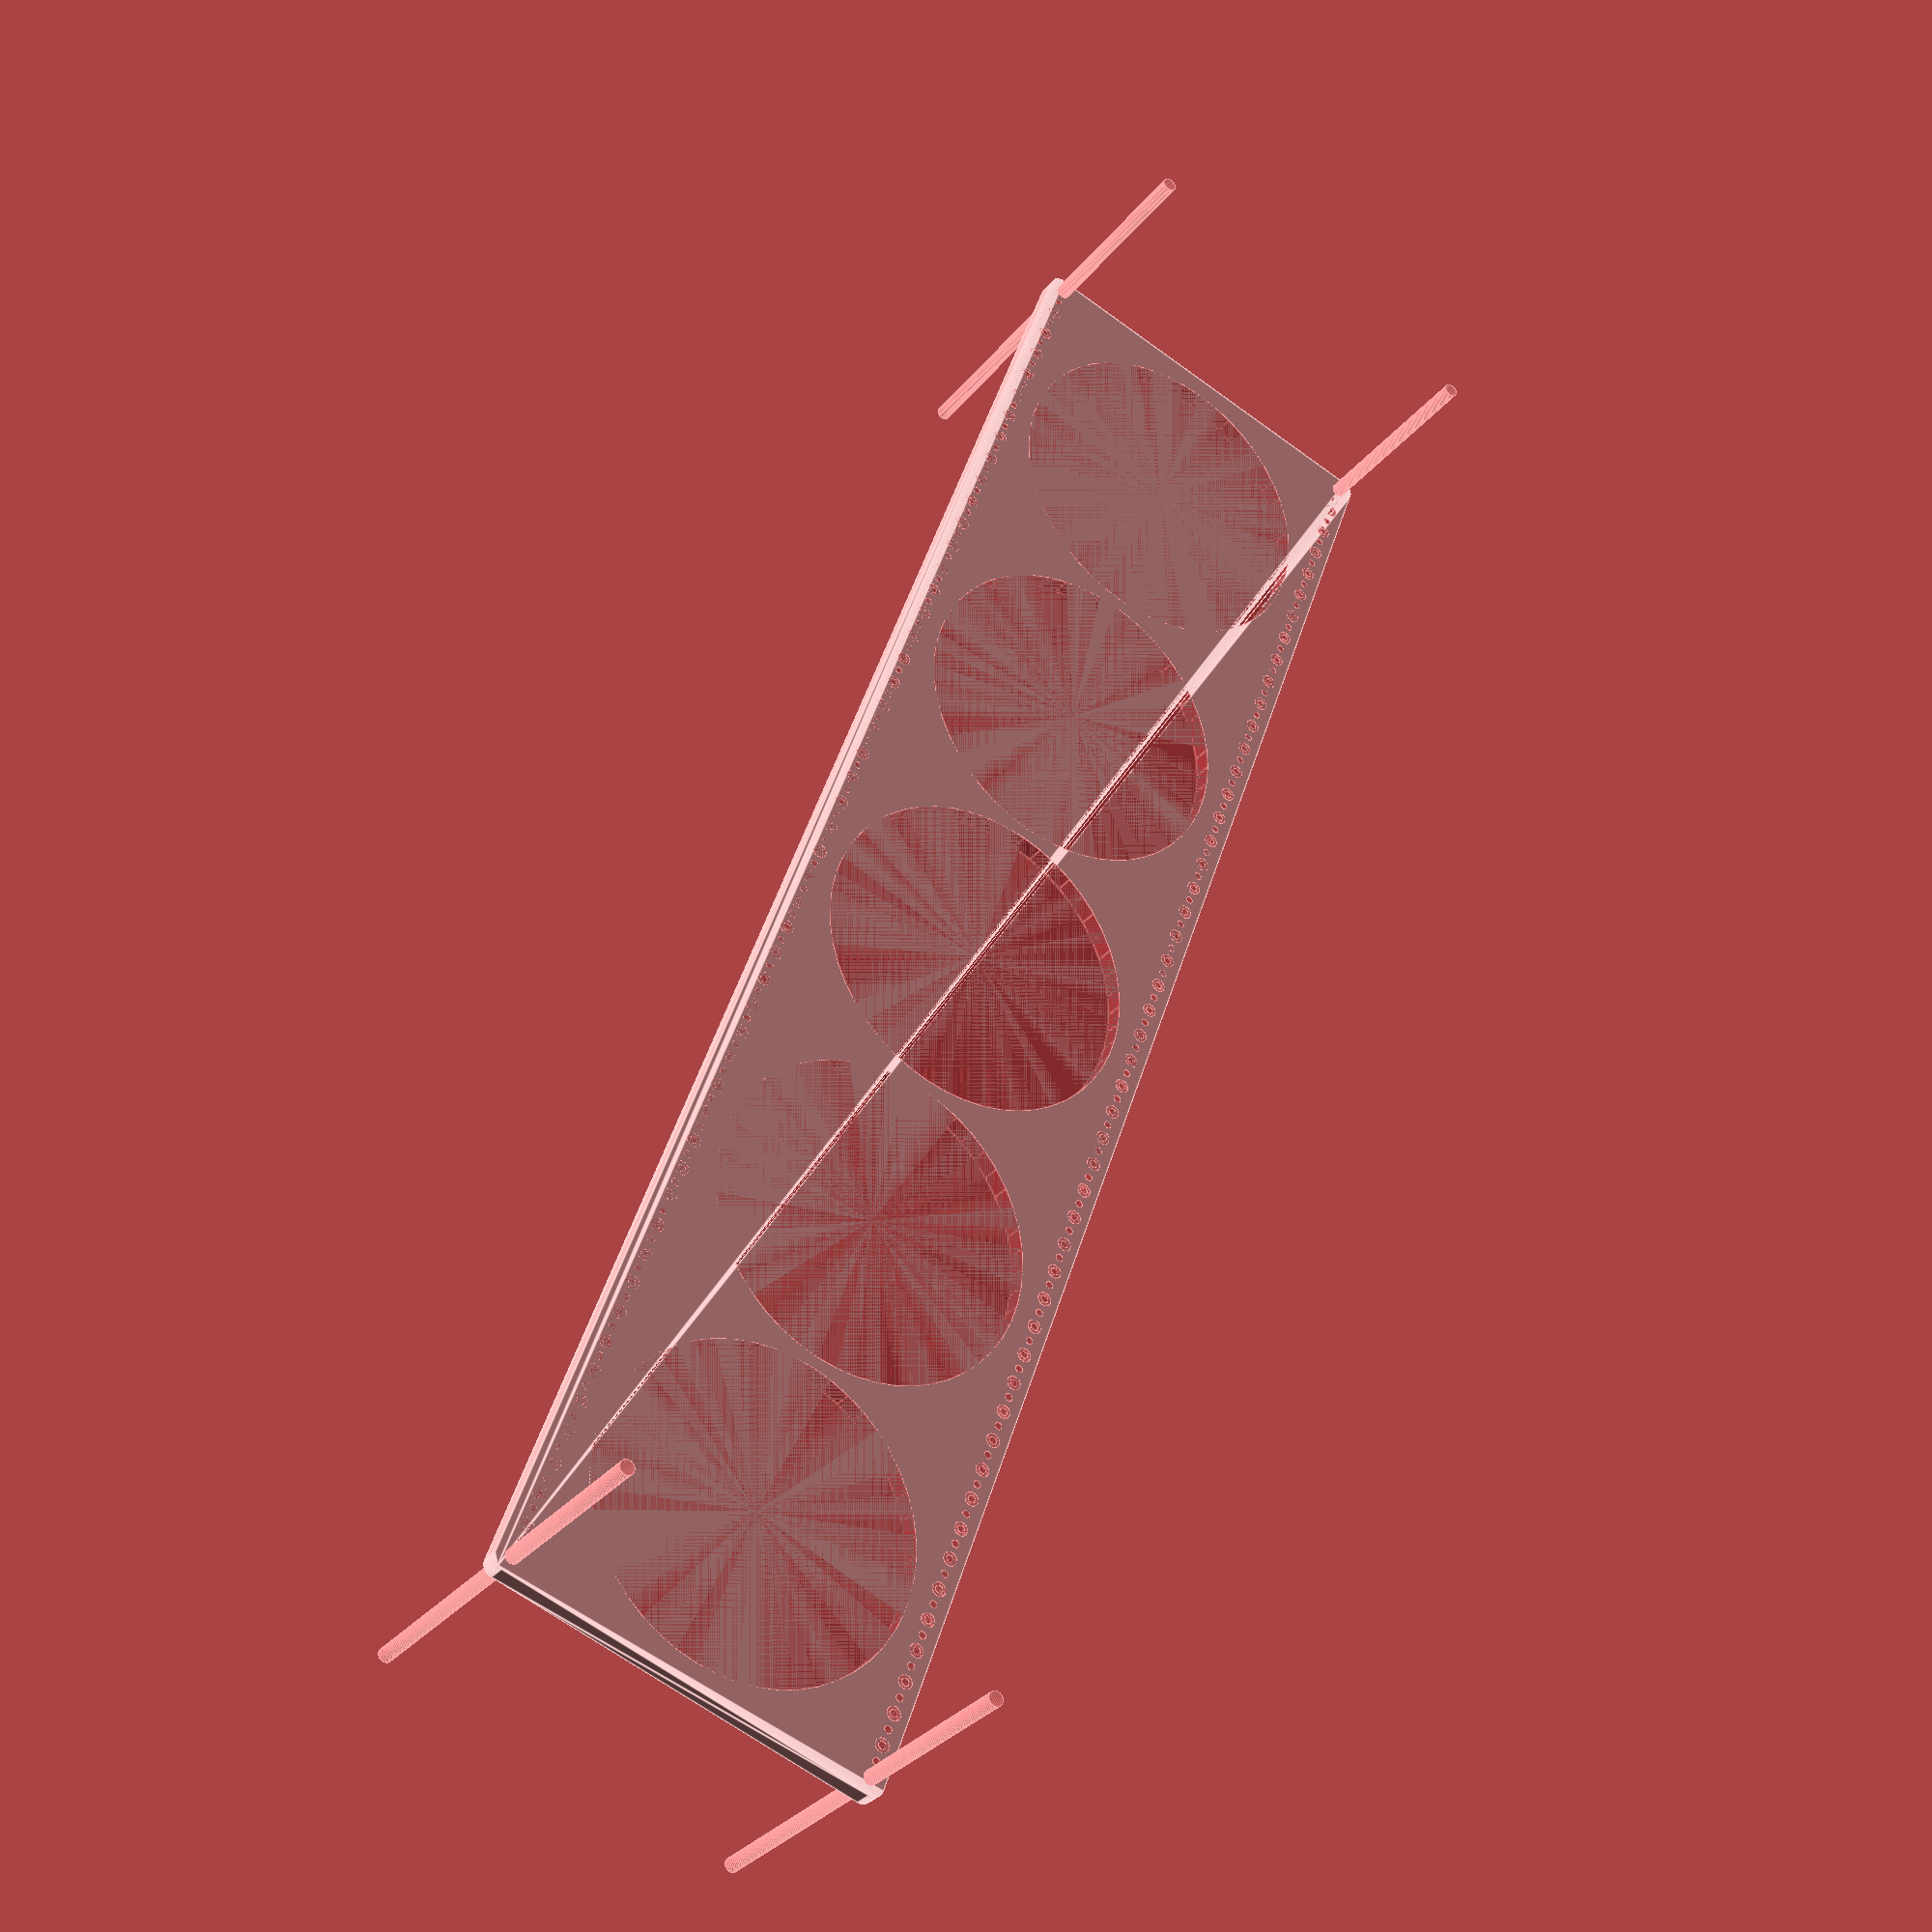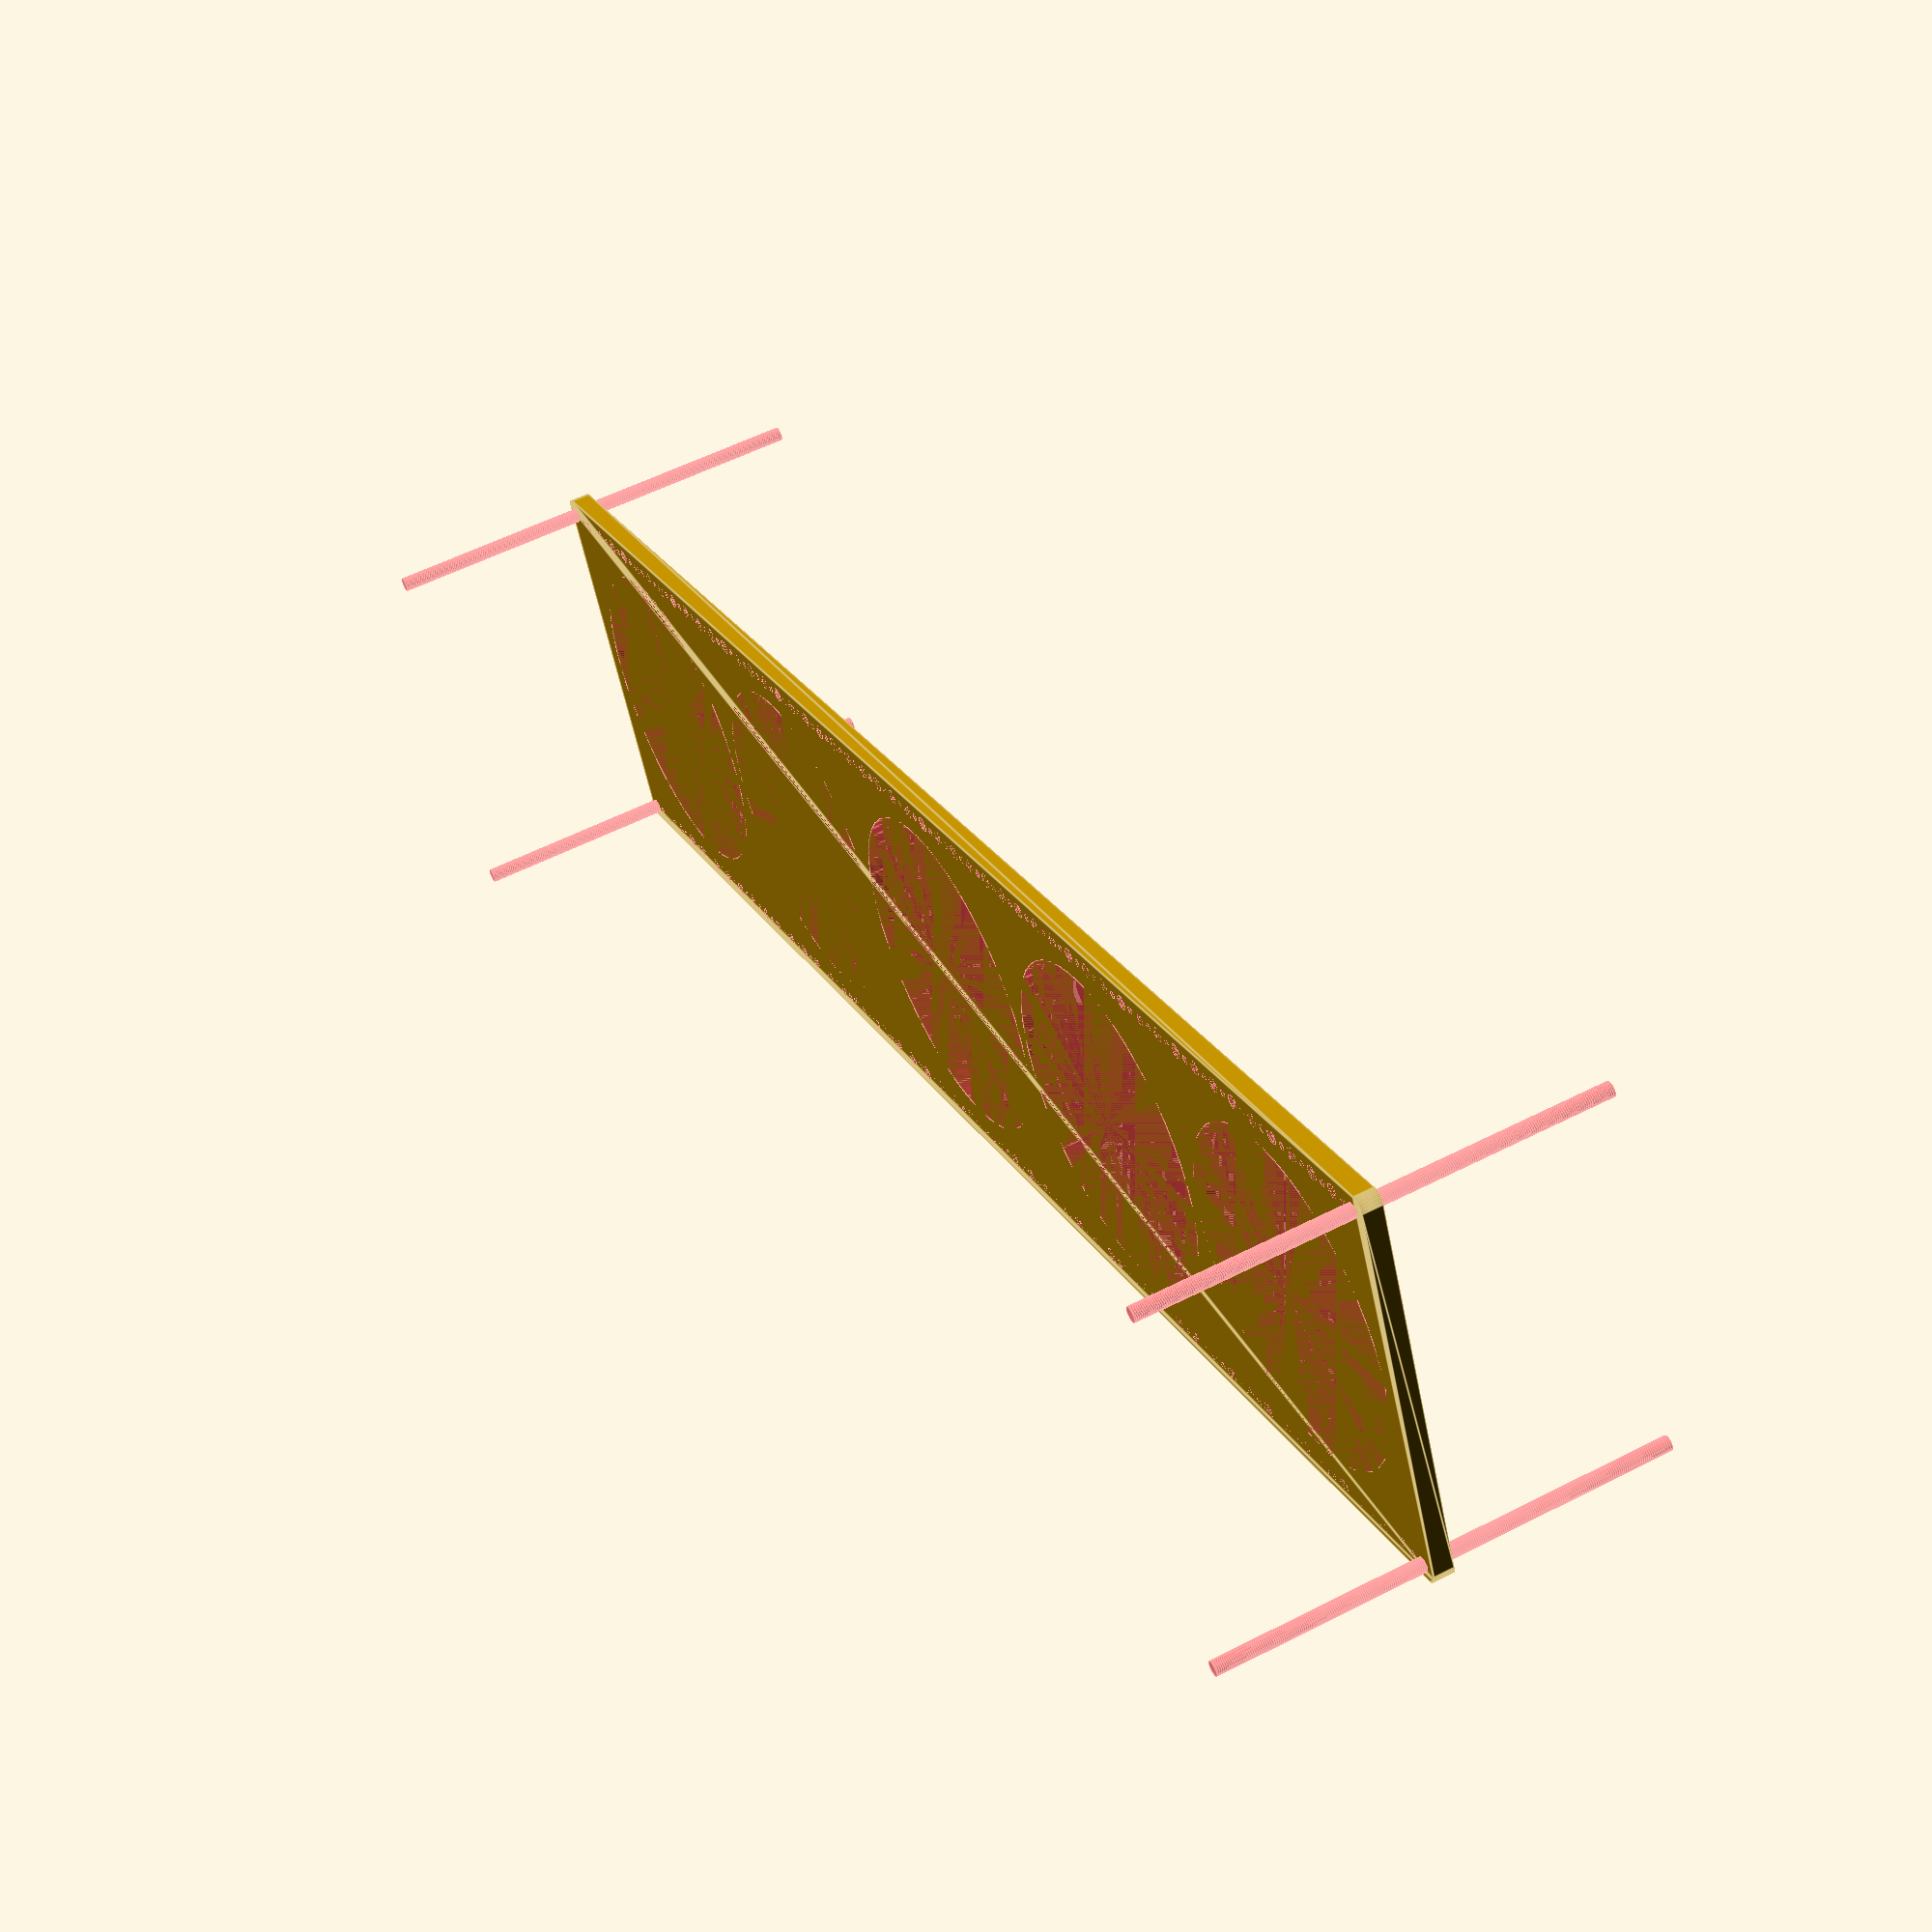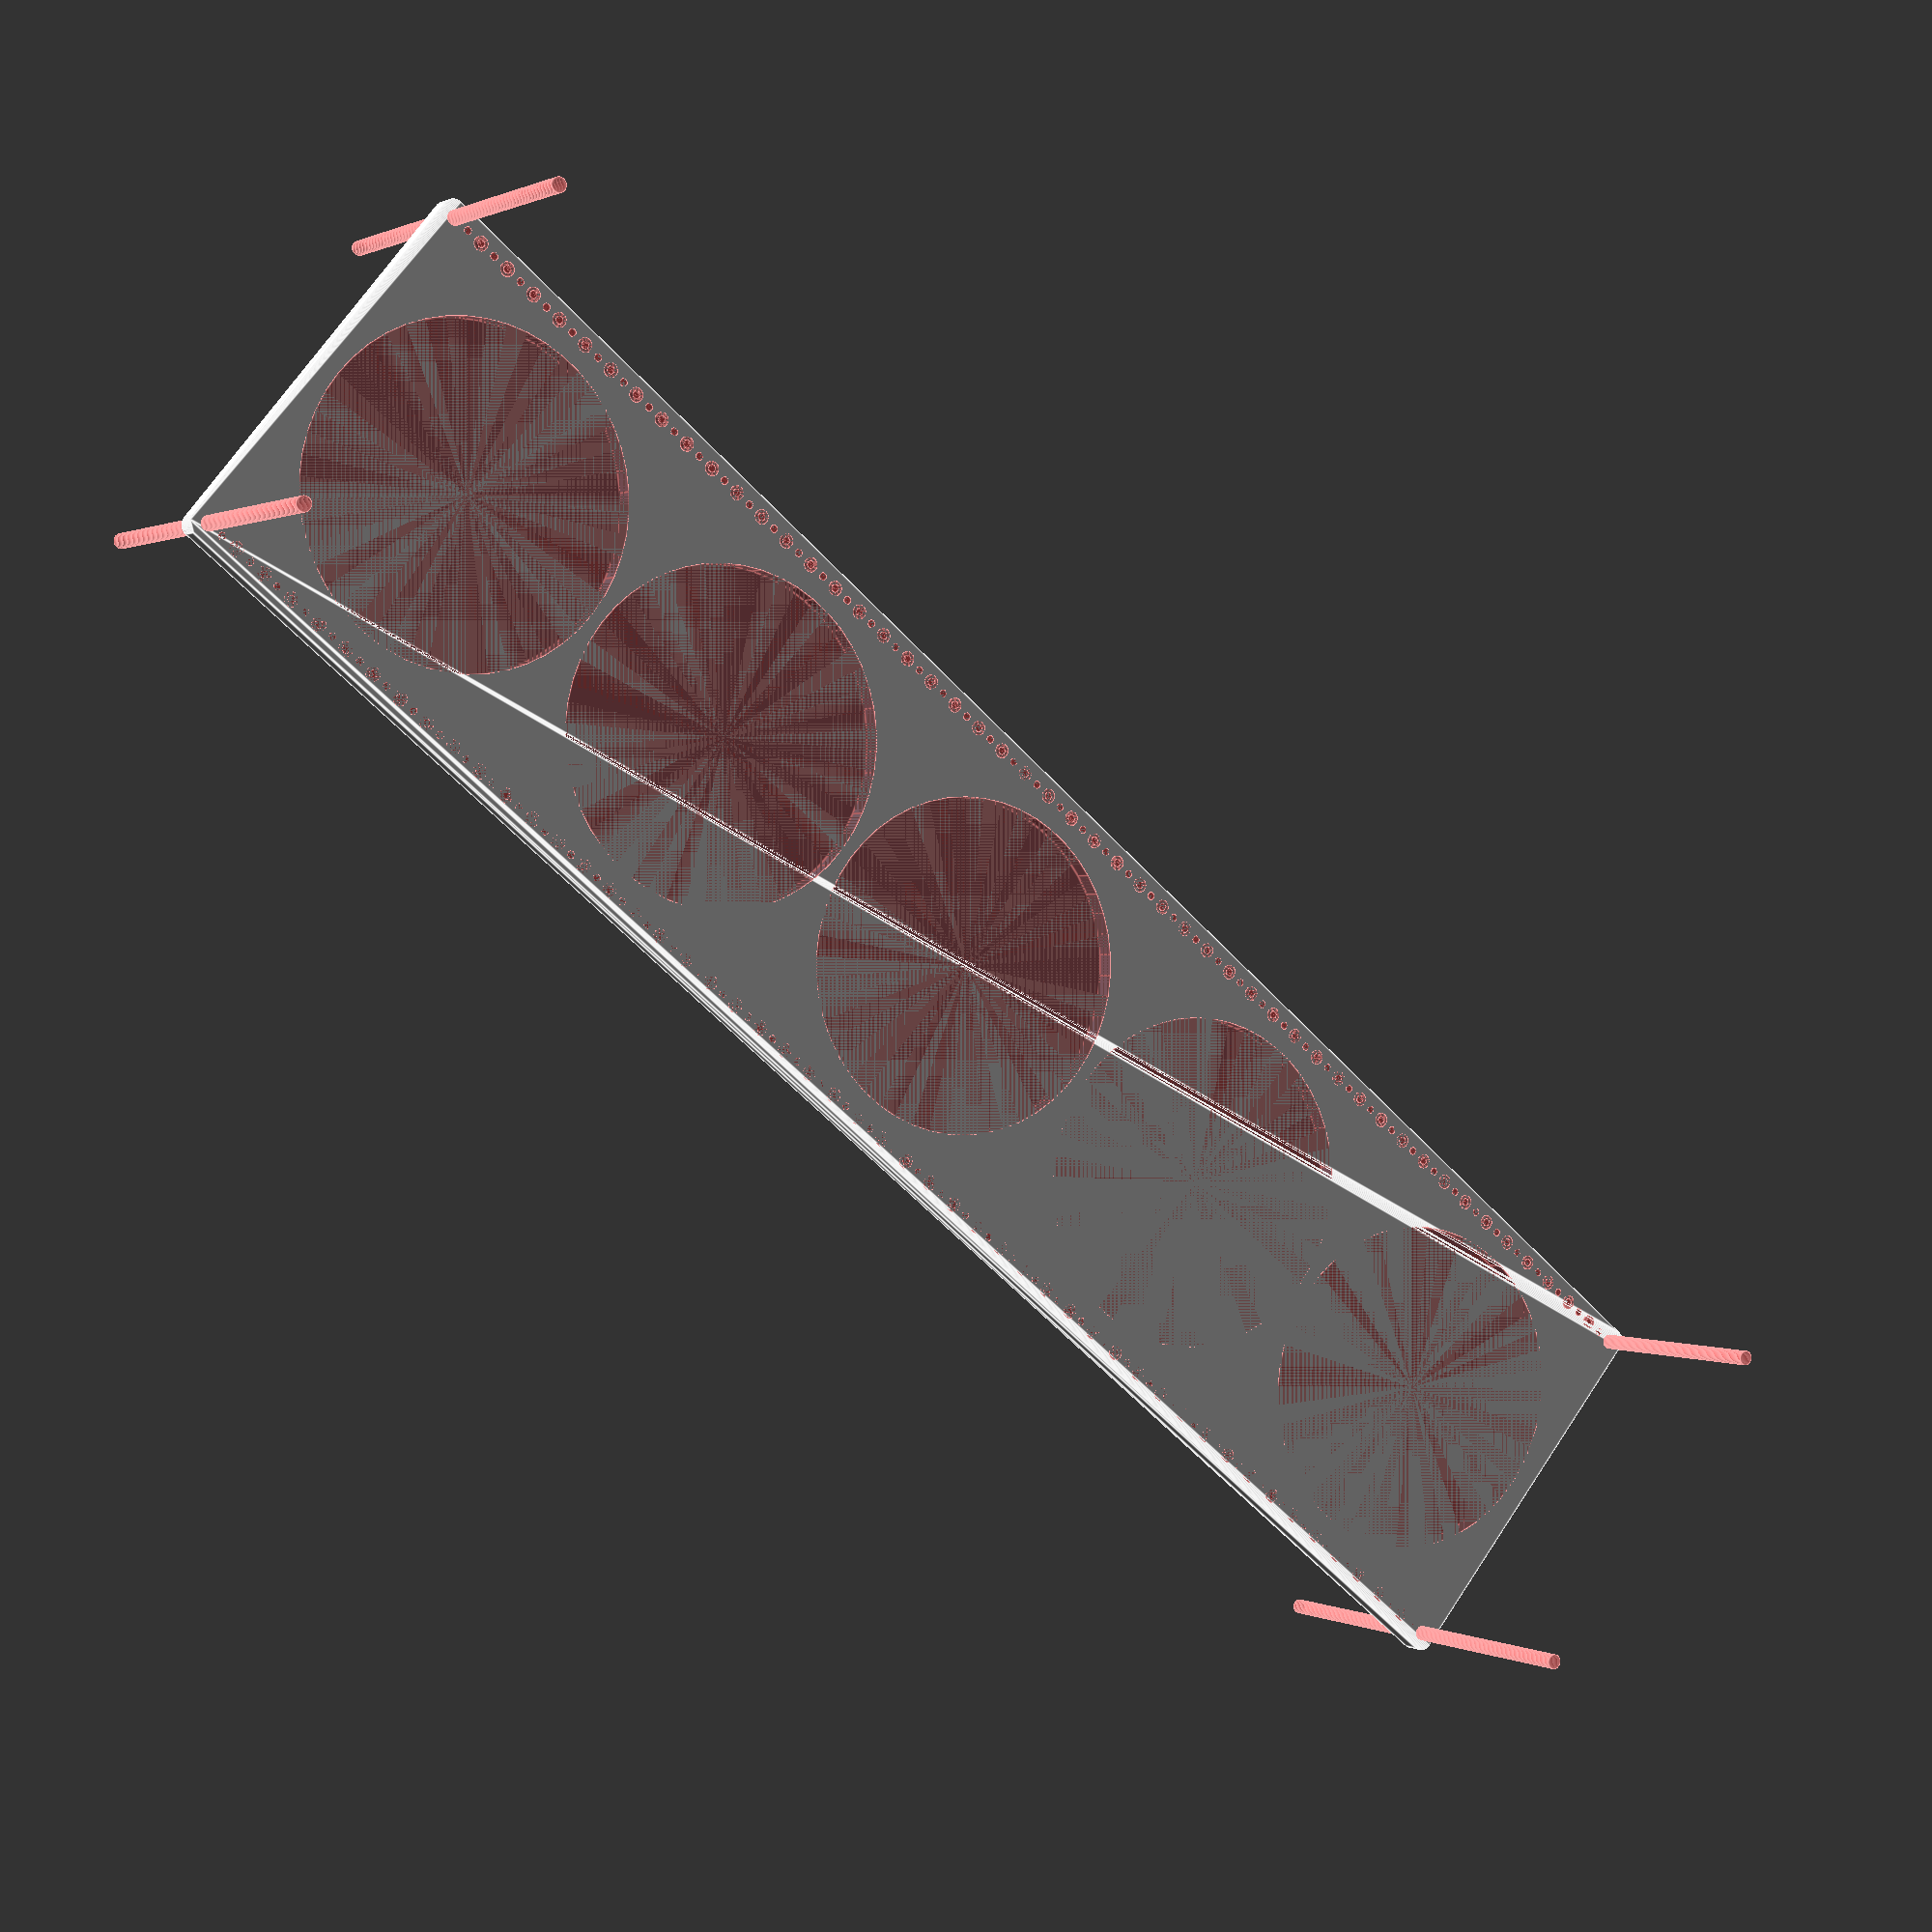
<openscad>
$fn = 50;


difference() {
	union() {
		hull() {
			translate(v = [-377.0000000000, 84.5000000000, 0]) {
				cylinder(h = 9, r = 5);
			}
			translate(v = [377.0000000000, 84.5000000000, 0]) {
				cylinder(h = 9, r = 5);
			}
			translate(v = [-377.0000000000, -84.5000000000, 0]) {
				cylinder(h = 9, r = 5);
			}
			translate(v = [377.0000000000, -84.5000000000, 0]) {
				cylinder(h = 9, r = 5);
			}
		}
	}
	union() {
		#translate(v = [-375.0000000000, 82.5000000000, 0]) {
			cylinder(h = 9, r = 3.2500000000);
		}
		#translate(v = [-360.0000000000, 82.5000000000, 0]) {
			cylinder(h = 9, r = 3.2500000000);
		}
		#translate(v = [-345.0000000000, 82.5000000000, 0]) {
			cylinder(h = 9, r = 3.2500000000);
		}
		#translate(v = [-330.0000000000, 82.5000000000, 0]) {
			cylinder(h = 9, r = 3.2500000000);
		}
		#translate(v = [-315.0000000000, 82.5000000000, 0]) {
			cylinder(h = 9, r = 3.2500000000);
		}
		#translate(v = [-300.0000000000, 82.5000000000, 0]) {
			cylinder(h = 9, r = 3.2500000000);
		}
		#translate(v = [-285.0000000000, 82.5000000000, 0]) {
			cylinder(h = 9, r = 3.2500000000);
		}
		#translate(v = [-270.0000000000, 82.5000000000, 0]) {
			cylinder(h = 9, r = 3.2500000000);
		}
		#translate(v = [-255.0000000000, 82.5000000000, 0]) {
			cylinder(h = 9, r = 3.2500000000);
		}
		#translate(v = [-240.0000000000, 82.5000000000, 0]) {
			cylinder(h = 9, r = 3.2500000000);
		}
		#translate(v = [-225.0000000000, 82.5000000000, 0]) {
			cylinder(h = 9, r = 3.2500000000);
		}
		#translate(v = [-210.0000000000, 82.5000000000, 0]) {
			cylinder(h = 9, r = 3.2500000000);
		}
		#translate(v = [-195.0000000000, 82.5000000000, 0]) {
			cylinder(h = 9, r = 3.2500000000);
		}
		#translate(v = [-180.0000000000, 82.5000000000, 0]) {
			cylinder(h = 9, r = 3.2500000000);
		}
		#translate(v = [-165.0000000000, 82.5000000000, 0]) {
			cylinder(h = 9, r = 3.2500000000);
		}
		#translate(v = [-150.0000000000, 82.5000000000, 0]) {
			cylinder(h = 9, r = 3.2500000000);
		}
		#translate(v = [-135.0000000000, 82.5000000000, 0]) {
			cylinder(h = 9, r = 3.2500000000);
		}
		#translate(v = [-120.0000000000, 82.5000000000, 0]) {
			cylinder(h = 9, r = 3.2500000000);
		}
		#translate(v = [-105.0000000000, 82.5000000000, 0]) {
			cylinder(h = 9, r = 3.2500000000);
		}
		#translate(v = [-90.0000000000, 82.5000000000, 0]) {
			cylinder(h = 9, r = 3.2500000000);
		}
		#translate(v = [-75.0000000000, 82.5000000000, 0]) {
			cylinder(h = 9, r = 3.2500000000);
		}
		#translate(v = [-60.0000000000, 82.5000000000, 0]) {
			cylinder(h = 9, r = 3.2500000000);
		}
		#translate(v = [-45.0000000000, 82.5000000000, 0]) {
			cylinder(h = 9, r = 3.2500000000);
		}
		#translate(v = [-30.0000000000, 82.5000000000, 0]) {
			cylinder(h = 9, r = 3.2500000000);
		}
		#translate(v = [-15.0000000000, 82.5000000000, 0]) {
			cylinder(h = 9, r = 3.2500000000);
		}
		#translate(v = [0.0000000000, 82.5000000000, 0]) {
			cylinder(h = 9, r = 3.2500000000);
		}
		#translate(v = [15.0000000000, 82.5000000000, 0]) {
			cylinder(h = 9, r = 3.2500000000);
		}
		#translate(v = [30.0000000000, 82.5000000000, 0]) {
			cylinder(h = 9, r = 3.2500000000);
		}
		#translate(v = [45.0000000000, 82.5000000000, 0]) {
			cylinder(h = 9, r = 3.2500000000);
		}
		#translate(v = [60.0000000000, 82.5000000000, 0]) {
			cylinder(h = 9, r = 3.2500000000);
		}
		#translate(v = [75.0000000000, 82.5000000000, 0]) {
			cylinder(h = 9, r = 3.2500000000);
		}
		#translate(v = [90.0000000000, 82.5000000000, 0]) {
			cylinder(h = 9, r = 3.2500000000);
		}
		#translate(v = [105.0000000000, 82.5000000000, 0]) {
			cylinder(h = 9, r = 3.2500000000);
		}
		#translate(v = [120.0000000000, 82.5000000000, 0]) {
			cylinder(h = 9, r = 3.2500000000);
		}
		#translate(v = [135.0000000000, 82.5000000000, 0]) {
			cylinder(h = 9, r = 3.2500000000);
		}
		#translate(v = [150.0000000000, 82.5000000000, 0]) {
			cylinder(h = 9, r = 3.2500000000);
		}
		#translate(v = [165.0000000000, 82.5000000000, 0]) {
			cylinder(h = 9, r = 3.2500000000);
		}
		#translate(v = [180.0000000000, 82.5000000000, 0]) {
			cylinder(h = 9, r = 3.2500000000);
		}
		#translate(v = [195.0000000000, 82.5000000000, 0]) {
			cylinder(h = 9, r = 3.2500000000);
		}
		#translate(v = [210.0000000000, 82.5000000000, 0]) {
			cylinder(h = 9, r = 3.2500000000);
		}
		#translate(v = [225.0000000000, 82.5000000000, 0]) {
			cylinder(h = 9, r = 3.2500000000);
		}
		#translate(v = [240.0000000000, 82.5000000000, 0]) {
			cylinder(h = 9, r = 3.2500000000);
		}
		#translate(v = [255.0000000000, 82.5000000000, 0]) {
			cylinder(h = 9, r = 3.2500000000);
		}
		#translate(v = [270.0000000000, 82.5000000000, 0]) {
			cylinder(h = 9, r = 3.2500000000);
		}
		#translate(v = [285.0000000000, 82.5000000000, 0]) {
			cylinder(h = 9, r = 3.2500000000);
		}
		#translate(v = [300.0000000000, 82.5000000000, 0]) {
			cylinder(h = 9, r = 3.2500000000);
		}
		#translate(v = [315.0000000000, 82.5000000000, 0]) {
			cylinder(h = 9, r = 3.2500000000);
		}
		#translate(v = [330.0000000000, 82.5000000000, 0]) {
			cylinder(h = 9, r = 3.2500000000);
		}
		#translate(v = [345.0000000000, 82.5000000000, 0]) {
			cylinder(h = 9, r = 3.2500000000);
		}
		#translate(v = [360.0000000000, 82.5000000000, 0]) {
			cylinder(h = 9, r = 3.2500000000);
		}
		#translate(v = [375.0000000000, 82.5000000000, 0]) {
			cylinder(h = 9, r = 3.2500000000);
		}
		#translate(v = [-375.0000000000, -82.5000000000, 0]) {
			cylinder(h = 9, r = 3.2500000000);
		}
		#translate(v = [-360.0000000000, -82.5000000000, 0]) {
			cylinder(h = 9, r = 3.2500000000);
		}
		#translate(v = [-345.0000000000, -82.5000000000, 0]) {
			cylinder(h = 9, r = 3.2500000000);
		}
		#translate(v = [-330.0000000000, -82.5000000000, 0]) {
			cylinder(h = 9, r = 3.2500000000);
		}
		#translate(v = [-315.0000000000, -82.5000000000, 0]) {
			cylinder(h = 9, r = 3.2500000000);
		}
		#translate(v = [-300.0000000000, -82.5000000000, 0]) {
			cylinder(h = 9, r = 3.2500000000);
		}
		#translate(v = [-285.0000000000, -82.5000000000, 0]) {
			cylinder(h = 9, r = 3.2500000000);
		}
		#translate(v = [-270.0000000000, -82.5000000000, 0]) {
			cylinder(h = 9, r = 3.2500000000);
		}
		#translate(v = [-255.0000000000, -82.5000000000, 0]) {
			cylinder(h = 9, r = 3.2500000000);
		}
		#translate(v = [-240.0000000000, -82.5000000000, 0]) {
			cylinder(h = 9, r = 3.2500000000);
		}
		#translate(v = [-225.0000000000, -82.5000000000, 0]) {
			cylinder(h = 9, r = 3.2500000000);
		}
		#translate(v = [-210.0000000000, -82.5000000000, 0]) {
			cylinder(h = 9, r = 3.2500000000);
		}
		#translate(v = [-195.0000000000, -82.5000000000, 0]) {
			cylinder(h = 9, r = 3.2500000000);
		}
		#translate(v = [-180.0000000000, -82.5000000000, 0]) {
			cylinder(h = 9, r = 3.2500000000);
		}
		#translate(v = [-165.0000000000, -82.5000000000, 0]) {
			cylinder(h = 9, r = 3.2500000000);
		}
		#translate(v = [-150.0000000000, -82.5000000000, 0]) {
			cylinder(h = 9, r = 3.2500000000);
		}
		#translate(v = [-135.0000000000, -82.5000000000, 0]) {
			cylinder(h = 9, r = 3.2500000000);
		}
		#translate(v = [-120.0000000000, -82.5000000000, 0]) {
			cylinder(h = 9, r = 3.2500000000);
		}
		#translate(v = [-105.0000000000, -82.5000000000, 0]) {
			cylinder(h = 9, r = 3.2500000000);
		}
		#translate(v = [-90.0000000000, -82.5000000000, 0]) {
			cylinder(h = 9, r = 3.2500000000);
		}
		#translate(v = [-75.0000000000, -82.5000000000, 0]) {
			cylinder(h = 9, r = 3.2500000000);
		}
		#translate(v = [-60.0000000000, -82.5000000000, 0]) {
			cylinder(h = 9, r = 3.2500000000);
		}
		#translate(v = [-45.0000000000, -82.5000000000, 0]) {
			cylinder(h = 9, r = 3.2500000000);
		}
		#translate(v = [-30.0000000000, -82.5000000000, 0]) {
			cylinder(h = 9, r = 3.2500000000);
		}
		#translate(v = [-15.0000000000, -82.5000000000, 0]) {
			cylinder(h = 9, r = 3.2500000000);
		}
		#translate(v = [0.0000000000, -82.5000000000, 0]) {
			cylinder(h = 9, r = 3.2500000000);
		}
		#translate(v = [15.0000000000, -82.5000000000, 0]) {
			cylinder(h = 9, r = 3.2500000000);
		}
		#translate(v = [30.0000000000, -82.5000000000, 0]) {
			cylinder(h = 9, r = 3.2500000000);
		}
		#translate(v = [45.0000000000, -82.5000000000, 0]) {
			cylinder(h = 9, r = 3.2500000000);
		}
		#translate(v = [60.0000000000, -82.5000000000, 0]) {
			cylinder(h = 9, r = 3.2500000000);
		}
		#translate(v = [75.0000000000, -82.5000000000, 0]) {
			cylinder(h = 9, r = 3.2500000000);
		}
		#translate(v = [90.0000000000, -82.5000000000, 0]) {
			cylinder(h = 9, r = 3.2500000000);
		}
		#translate(v = [105.0000000000, -82.5000000000, 0]) {
			cylinder(h = 9, r = 3.2500000000);
		}
		#translate(v = [120.0000000000, -82.5000000000, 0]) {
			cylinder(h = 9, r = 3.2500000000);
		}
		#translate(v = [135.0000000000, -82.5000000000, 0]) {
			cylinder(h = 9, r = 3.2500000000);
		}
		#translate(v = [150.0000000000, -82.5000000000, 0]) {
			cylinder(h = 9, r = 3.2500000000);
		}
		#translate(v = [165.0000000000, -82.5000000000, 0]) {
			cylinder(h = 9, r = 3.2500000000);
		}
		#translate(v = [180.0000000000, -82.5000000000, 0]) {
			cylinder(h = 9, r = 3.2500000000);
		}
		#translate(v = [195.0000000000, -82.5000000000, 0]) {
			cylinder(h = 9, r = 3.2500000000);
		}
		#translate(v = [210.0000000000, -82.5000000000, 0]) {
			cylinder(h = 9, r = 3.2500000000);
		}
		#translate(v = [225.0000000000, -82.5000000000, 0]) {
			cylinder(h = 9, r = 3.2500000000);
		}
		#translate(v = [240.0000000000, -82.5000000000, 0]) {
			cylinder(h = 9, r = 3.2500000000);
		}
		#translate(v = [255.0000000000, -82.5000000000, 0]) {
			cylinder(h = 9, r = 3.2500000000);
		}
		#translate(v = [270.0000000000, -82.5000000000, 0]) {
			cylinder(h = 9, r = 3.2500000000);
		}
		#translate(v = [285.0000000000, -82.5000000000, 0]) {
			cylinder(h = 9, r = 3.2500000000);
		}
		#translate(v = [300.0000000000, -82.5000000000, 0]) {
			cylinder(h = 9, r = 3.2500000000);
		}
		#translate(v = [315.0000000000, -82.5000000000, 0]) {
			cylinder(h = 9, r = 3.2500000000);
		}
		#translate(v = [330.0000000000, -82.5000000000, 0]) {
			cylinder(h = 9, r = 3.2500000000);
		}
		#translate(v = [345.0000000000, -82.5000000000, 0]) {
			cylinder(h = 9, r = 3.2500000000);
		}
		#translate(v = [360.0000000000, -82.5000000000, 0]) {
			cylinder(h = 9, r = 3.2500000000);
		}
		#translate(v = [375.0000000000, -82.5000000000, 0]) {
			cylinder(h = 9, r = 3.2500000000);
		}
		#translate(v = [-375.0000000000, -82.5000000000, -100.0000000000]) {
			cylinder(h = 200, r = 3.2500000000);
		}
		#translate(v = [-375.0000000000, 82.5000000000, -100.0000000000]) {
			cylinder(h = 200, r = 3.2500000000);
		}
		#translate(v = [375.0000000000, -82.5000000000, -100.0000000000]) {
			cylinder(h = 200, r = 3.2500000000);
		}
		#translate(v = [375.0000000000, 82.5000000000, -100.0000000000]) {
			cylinder(h = 200, r = 3.2500000000);
		}
		#translate(v = [-375.0000000000, 82.5000000000, 0]) {
			cylinder(h = 9, r = 1.8000000000);
		}
		#translate(v = [-367.5000000000, 82.5000000000, 0]) {
			cylinder(h = 9, r = 1.8000000000);
		}
		#translate(v = [-360.0000000000, 82.5000000000, 0]) {
			cylinder(h = 9, r = 1.8000000000);
		}
		#translate(v = [-352.5000000000, 82.5000000000, 0]) {
			cylinder(h = 9, r = 1.8000000000);
		}
		#translate(v = [-345.0000000000, 82.5000000000, 0]) {
			cylinder(h = 9, r = 1.8000000000);
		}
		#translate(v = [-337.5000000000, 82.5000000000, 0]) {
			cylinder(h = 9, r = 1.8000000000);
		}
		#translate(v = [-330.0000000000, 82.5000000000, 0]) {
			cylinder(h = 9, r = 1.8000000000);
		}
		#translate(v = [-322.5000000000, 82.5000000000, 0]) {
			cylinder(h = 9, r = 1.8000000000);
		}
		#translate(v = [-315.0000000000, 82.5000000000, 0]) {
			cylinder(h = 9, r = 1.8000000000);
		}
		#translate(v = [-307.5000000000, 82.5000000000, 0]) {
			cylinder(h = 9, r = 1.8000000000);
		}
		#translate(v = [-300.0000000000, 82.5000000000, 0]) {
			cylinder(h = 9, r = 1.8000000000);
		}
		#translate(v = [-292.5000000000, 82.5000000000, 0]) {
			cylinder(h = 9, r = 1.8000000000);
		}
		#translate(v = [-285.0000000000, 82.5000000000, 0]) {
			cylinder(h = 9, r = 1.8000000000);
		}
		#translate(v = [-277.5000000000, 82.5000000000, 0]) {
			cylinder(h = 9, r = 1.8000000000);
		}
		#translate(v = [-270.0000000000, 82.5000000000, 0]) {
			cylinder(h = 9, r = 1.8000000000);
		}
		#translate(v = [-262.5000000000, 82.5000000000, 0]) {
			cylinder(h = 9, r = 1.8000000000);
		}
		#translate(v = [-255.0000000000, 82.5000000000, 0]) {
			cylinder(h = 9, r = 1.8000000000);
		}
		#translate(v = [-247.5000000000, 82.5000000000, 0]) {
			cylinder(h = 9, r = 1.8000000000);
		}
		#translate(v = [-240.0000000000, 82.5000000000, 0]) {
			cylinder(h = 9, r = 1.8000000000);
		}
		#translate(v = [-232.5000000000, 82.5000000000, 0]) {
			cylinder(h = 9, r = 1.8000000000);
		}
		#translate(v = [-225.0000000000, 82.5000000000, 0]) {
			cylinder(h = 9, r = 1.8000000000);
		}
		#translate(v = [-217.5000000000, 82.5000000000, 0]) {
			cylinder(h = 9, r = 1.8000000000);
		}
		#translate(v = [-210.0000000000, 82.5000000000, 0]) {
			cylinder(h = 9, r = 1.8000000000);
		}
		#translate(v = [-202.5000000000, 82.5000000000, 0]) {
			cylinder(h = 9, r = 1.8000000000);
		}
		#translate(v = [-195.0000000000, 82.5000000000, 0]) {
			cylinder(h = 9, r = 1.8000000000);
		}
		#translate(v = [-187.5000000000, 82.5000000000, 0]) {
			cylinder(h = 9, r = 1.8000000000);
		}
		#translate(v = [-180.0000000000, 82.5000000000, 0]) {
			cylinder(h = 9, r = 1.8000000000);
		}
		#translate(v = [-172.5000000000, 82.5000000000, 0]) {
			cylinder(h = 9, r = 1.8000000000);
		}
		#translate(v = [-165.0000000000, 82.5000000000, 0]) {
			cylinder(h = 9, r = 1.8000000000);
		}
		#translate(v = [-157.5000000000, 82.5000000000, 0]) {
			cylinder(h = 9, r = 1.8000000000);
		}
		#translate(v = [-150.0000000000, 82.5000000000, 0]) {
			cylinder(h = 9, r = 1.8000000000);
		}
		#translate(v = [-142.5000000000, 82.5000000000, 0]) {
			cylinder(h = 9, r = 1.8000000000);
		}
		#translate(v = [-135.0000000000, 82.5000000000, 0]) {
			cylinder(h = 9, r = 1.8000000000);
		}
		#translate(v = [-127.5000000000, 82.5000000000, 0]) {
			cylinder(h = 9, r = 1.8000000000);
		}
		#translate(v = [-120.0000000000, 82.5000000000, 0]) {
			cylinder(h = 9, r = 1.8000000000);
		}
		#translate(v = [-112.5000000000, 82.5000000000, 0]) {
			cylinder(h = 9, r = 1.8000000000);
		}
		#translate(v = [-105.0000000000, 82.5000000000, 0]) {
			cylinder(h = 9, r = 1.8000000000);
		}
		#translate(v = [-97.5000000000, 82.5000000000, 0]) {
			cylinder(h = 9, r = 1.8000000000);
		}
		#translate(v = [-90.0000000000, 82.5000000000, 0]) {
			cylinder(h = 9, r = 1.8000000000);
		}
		#translate(v = [-82.5000000000, 82.5000000000, 0]) {
			cylinder(h = 9, r = 1.8000000000);
		}
		#translate(v = [-75.0000000000, 82.5000000000, 0]) {
			cylinder(h = 9, r = 1.8000000000);
		}
		#translate(v = [-67.5000000000, 82.5000000000, 0]) {
			cylinder(h = 9, r = 1.8000000000);
		}
		#translate(v = [-60.0000000000, 82.5000000000, 0]) {
			cylinder(h = 9, r = 1.8000000000);
		}
		#translate(v = [-52.5000000000, 82.5000000000, 0]) {
			cylinder(h = 9, r = 1.8000000000);
		}
		#translate(v = [-45.0000000000, 82.5000000000, 0]) {
			cylinder(h = 9, r = 1.8000000000);
		}
		#translate(v = [-37.5000000000, 82.5000000000, 0]) {
			cylinder(h = 9, r = 1.8000000000);
		}
		#translate(v = [-30.0000000000, 82.5000000000, 0]) {
			cylinder(h = 9, r = 1.8000000000);
		}
		#translate(v = [-22.5000000000, 82.5000000000, 0]) {
			cylinder(h = 9, r = 1.8000000000);
		}
		#translate(v = [-15.0000000000, 82.5000000000, 0]) {
			cylinder(h = 9, r = 1.8000000000);
		}
		#translate(v = [-7.5000000000, 82.5000000000, 0]) {
			cylinder(h = 9, r = 1.8000000000);
		}
		#translate(v = [0.0000000000, 82.5000000000, 0]) {
			cylinder(h = 9, r = 1.8000000000);
		}
		#translate(v = [7.5000000000, 82.5000000000, 0]) {
			cylinder(h = 9, r = 1.8000000000);
		}
		#translate(v = [15.0000000000, 82.5000000000, 0]) {
			cylinder(h = 9, r = 1.8000000000);
		}
		#translate(v = [22.5000000000, 82.5000000000, 0]) {
			cylinder(h = 9, r = 1.8000000000);
		}
		#translate(v = [30.0000000000, 82.5000000000, 0]) {
			cylinder(h = 9, r = 1.8000000000);
		}
		#translate(v = [37.5000000000, 82.5000000000, 0]) {
			cylinder(h = 9, r = 1.8000000000);
		}
		#translate(v = [45.0000000000, 82.5000000000, 0]) {
			cylinder(h = 9, r = 1.8000000000);
		}
		#translate(v = [52.5000000000, 82.5000000000, 0]) {
			cylinder(h = 9, r = 1.8000000000);
		}
		#translate(v = [60.0000000000, 82.5000000000, 0]) {
			cylinder(h = 9, r = 1.8000000000);
		}
		#translate(v = [67.5000000000, 82.5000000000, 0]) {
			cylinder(h = 9, r = 1.8000000000);
		}
		#translate(v = [75.0000000000, 82.5000000000, 0]) {
			cylinder(h = 9, r = 1.8000000000);
		}
		#translate(v = [82.5000000000, 82.5000000000, 0]) {
			cylinder(h = 9, r = 1.8000000000);
		}
		#translate(v = [90.0000000000, 82.5000000000, 0]) {
			cylinder(h = 9, r = 1.8000000000);
		}
		#translate(v = [97.5000000000, 82.5000000000, 0]) {
			cylinder(h = 9, r = 1.8000000000);
		}
		#translate(v = [105.0000000000, 82.5000000000, 0]) {
			cylinder(h = 9, r = 1.8000000000);
		}
		#translate(v = [112.5000000000, 82.5000000000, 0]) {
			cylinder(h = 9, r = 1.8000000000);
		}
		#translate(v = [120.0000000000, 82.5000000000, 0]) {
			cylinder(h = 9, r = 1.8000000000);
		}
		#translate(v = [127.5000000000, 82.5000000000, 0]) {
			cylinder(h = 9, r = 1.8000000000);
		}
		#translate(v = [135.0000000000, 82.5000000000, 0]) {
			cylinder(h = 9, r = 1.8000000000);
		}
		#translate(v = [142.5000000000, 82.5000000000, 0]) {
			cylinder(h = 9, r = 1.8000000000);
		}
		#translate(v = [150.0000000000, 82.5000000000, 0]) {
			cylinder(h = 9, r = 1.8000000000);
		}
		#translate(v = [157.5000000000, 82.5000000000, 0]) {
			cylinder(h = 9, r = 1.8000000000);
		}
		#translate(v = [165.0000000000, 82.5000000000, 0]) {
			cylinder(h = 9, r = 1.8000000000);
		}
		#translate(v = [172.5000000000, 82.5000000000, 0]) {
			cylinder(h = 9, r = 1.8000000000);
		}
		#translate(v = [180.0000000000, 82.5000000000, 0]) {
			cylinder(h = 9, r = 1.8000000000);
		}
		#translate(v = [187.5000000000, 82.5000000000, 0]) {
			cylinder(h = 9, r = 1.8000000000);
		}
		#translate(v = [195.0000000000, 82.5000000000, 0]) {
			cylinder(h = 9, r = 1.8000000000);
		}
		#translate(v = [202.5000000000, 82.5000000000, 0]) {
			cylinder(h = 9, r = 1.8000000000);
		}
		#translate(v = [210.0000000000, 82.5000000000, 0]) {
			cylinder(h = 9, r = 1.8000000000);
		}
		#translate(v = [217.5000000000, 82.5000000000, 0]) {
			cylinder(h = 9, r = 1.8000000000);
		}
		#translate(v = [225.0000000000, 82.5000000000, 0]) {
			cylinder(h = 9, r = 1.8000000000);
		}
		#translate(v = [232.5000000000, 82.5000000000, 0]) {
			cylinder(h = 9, r = 1.8000000000);
		}
		#translate(v = [240.0000000000, 82.5000000000, 0]) {
			cylinder(h = 9, r = 1.8000000000);
		}
		#translate(v = [247.5000000000, 82.5000000000, 0]) {
			cylinder(h = 9, r = 1.8000000000);
		}
		#translate(v = [255.0000000000, 82.5000000000, 0]) {
			cylinder(h = 9, r = 1.8000000000);
		}
		#translate(v = [262.5000000000, 82.5000000000, 0]) {
			cylinder(h = 9, r = 1.8000000000);
		}
		#translate(v = [270.0000000000, 82.5000000000, 0]) {
			cylinder(h = 9, r = 1.8000000000);
		}
		#translate(v = [277.5000000000, 82.5000000000, 0]) {
			cylinder(h = 9, r = 1.8000000000);
		}
		#translate(v = [285.0000000000, 82.5000000000, 0]) {
			cylinder(h = 9, r = 1.8000000000);
		}
		#translate(v = [292.5000000000, 82.5000000000, 0]) {
			cylinder(h = 9, r = 1.8000000000);
		}
		#translate(v = [300.0000000000, 82.5000000000, 0]) {
			cylinder(h = 9, r = 1.8000000000);
		}
		#translate(v = [307.5000000000, 82.5000000000, 0]) {
			cylinder(h = 9, r = 1.8000000000);
		}
		#translate(v = [315.0000000000, 82.5000000000, 0]) {
			cylinder(h = 9, r = 1.8000000000);
		}
		#translate(v = [322.5000000000, 82.5000000000, 0]) {
			cylinder(h = 9, r = 1.8000000000);
		}
		#translate(v = [330.0000000000, 82.5000000000, 0]) {
			cylinder(h = 9, r = 1.8000000000);
		}
		#translate(v = [337.5000000000, 82.5000000000, 0]) {
			cylinder(h = 9, r = 1.8000000000);
		}
		#translate(v = [345.0000000000, 82.5000000000, 0]) {
			cylinder(h = 9, r = 1.8000000000);
		}
		#translate(v = [352.5000000000, 82.5000000000, 0]) {
			cylinder(h = 9, r = 1.8000000000);
		}
		#translate(v = [360.0000000000, 82.5000000000, 0]) {
			cylinder(h = 9, r = 1.8000000000);
		}
		#translate(v = [367.5000000000, 82.5000000000, 0]) {
			cylinder(h = 9, r = 1.8000000000);
		}
		#translate(v = [375.0000000000, 82.5000000000, 0]) {
			cylinder(h = 9, r = 1.8000000000);
		}
		#translate(v = [-375.0000000000, -82.5000000000, 0]) {
			cylinder(h = 9, r = 1.8000000000);
		}
		#translate(v = [-367.5000000000, -82.5000000000, 0]) {
			cylinder(h = 9, r = 1.8000000000);
		}
		#translate(v = [-360.0000000000, -82.5000000000, 0]) {
			cylinder(h = 9, r = 1.8000000000);
		}
		#translate(v = [-352.5000000000, -82.5000000000, 0]) {
			cylinder(h = 9, r = 1.8000000000);
		}
		#translate(v = [-345.0000000000, -82.5000000000, 0]) {
			cylinder(h = 9, r = 1.8000000000);
		}
		#translate(v = [-337.5000000000, -82.5000000000, 0]) {
			cylinder(h = 9, r = 1.8000000000);
		}
		#translate(v = [-330.0000000000, -82.5000000000, 0]) {
			cylinder(h = 9, r = 1.8000000000);
		}
		#translate(v = [-322.5000000000, -82.5000000000, 0]) {
			cylinder(h = 9, r = 1.8000000000);
		}
		#translate(v = [-315.0000000000, -82.5000000000, 0]) {
			cylinder(h = 9, r = 1.8000000000);
		}
		#translate(v = [-307.5000000000, -82.5000000000, 0]) {
			cylinder(h = 9, r = 1.8000000000);
		}
		#translate(v = [-300.0000000000, -82.5000000000, 0]) {
			cylinder(h = 9, r = 1.8000000000);
		}
		#translate(v = [-292.5000000000, -82.5000000000, 0]) {
			cylinder(h = 9, r = 1.8000000000);
		}
		#translate(v = [-285.0000000000, -82.5000000000, 0]) {
			cylinder(h = 9, r = 1.8000000000);
		}
		#translate(v = [-277.5000000000, -82.5000000000, 0]) {
			cylinder(h = 9, r = 1.8000000000);
		}
		#translate(v = [-270.0000000000, -82.5000000000, 0]) {
			cylinder(h = 9, r = 1.8000000000);
		}
		#translate(v = [-262.5000000000, -82.5000000000, 0]) {
			cylinder(h = 9, r = 1.8000000000);
		}
		#translate(v = [-255.0000000000, -82.5000000000, 0]) {
			cylinder(h = 9, r = 1.8000000000);
		}
		#translate(v = [-247.5000000000, -82.5000000000, 0]) {
			cylinder(h = 9, r = 1.8000000000);
		}
		#translate(v = [-240.0000000000, -82.5000000000, 0]) {
			cylinder(h = 9, r = 1.8000000000);
		}
		#translate(v = [-232.5000000000, -82.5000000000, 0]) {
			cylinder(h = 9, r = 1.8000000000);
		}
		#translate(v = [-225.0000000000, -82.5000000000, 0]) {
			cylinder(h = 9, r = 1.8000000000);
		}
		#translate(v = [-217.5000000000, -82.5000000000, 0]) {
			cylinder(h = 9, r = 1.8000000000);
		}
		#translate(v = [-210.0000000000, -82.5000000000, 0]) {
			cylinder(h = 9, r = 1.8000000000);
		}
		#translate(v = [-202.5000000000, -82.5000000000, 0]) {
			cylinder(h = 9, r = 1.8000000000);
		}
		#translate(v = [-195.0000000000, -82.5000000000, 0]) {
			cylinder(h = 9, r = 1.8000000000);
		}
		#translate(v = [-187.5000000000, -82.5000000000, 0]) {
			cylinder(h = 9, r = 1.8000000000);
		}
		#translate(v = [-180.0000000000, -82.5000000000, 0]) {
			cylinder(h = 9, r = 1.8000000000);
		}
		#translate(v = [-172.5000000000, -82.5000000000, 0]) {
			cylinder(h = 9, r = 1.8000000000);
		}
		#translate(v = [-165.0000000000, -82.5000000000, 0]) {
			cylinder(h = 9, r = 1.8000000000);
		}
		#translate(v = [-157.5000000000, -82.5000000000, 0]) {
			cylinder(h = 9, r = 1.8000000000);
		}
		#translate(v = [-150.0000000000, -82.5000000000, 0]) {
			cylinder(h = 9, r = 1.8000000000);
		}
		#translate(v = [-142.5000000000, -82.5000000000, 0]) {
			cylinder(h = 9, r = 1.8000000000);
		}
		#translate(v = [-135.0000000000, -82.5000000000, 0]) {
			cylinder(h = 9, r = 1.8000000000);
		}
		#translate(v = [-127.5000000000, -82.5000000000, 0]) {
			cylinder(h = 9, r = 1.8000000000);
		}
		#translate(v = [-120.0000000000, -82.5000000000, 0]) {
			cylinder(h = 9, r = 1.8000000000);
		}
		#translate(v = [-112.5000000000, -82.5000000000, 0]) {
			cylinder(h = 9, r = 1.8000000000);
		}
		#translate(v = [-105.0000000000, -82.5000000000, 0]) {
			cylinder(h = 9, r = 1.8000000000);
		}
		#translate(v = [-97.5000000000, -82.5000000000, 0]) {
			cylinder(h = 9, r = 1.8000000000);
		}
		#translate(v = [-90.0000000000, -82.5000000000, 0]) {
			cylinder(h = 9, r = 1.8000000000);
		}
		#translate(v = [-82.5000000000, -82.5000000000, 0]) {
			cylinder(h = 9, r = 1.8000000000);
		}
		#translate(v = [-75.0000000000, -82.5000000000, 0]) {
			cylinder(h = 9, r = 1.8000000000);
		}
		#translate(v = [-67.5000000000, -82.5000000000, 0]) {
			cylinder(h = 9, r = 1.8000000000);
		}
		#translate(v = [-60.0000000000, -82.5000000000, 0]) {
			cylinder(h = 9, r = 1.8000000000);
		}
		#translate(v = [-52.5000000000, -82.5000000000, 0]) {
			cylinder(h = 9, r = 1.8000000000);
		}
		#translate(v = [-45.0000000000, -82.5000000000, 0]) {
			cylinder(h = 9, r = 1.8000000000);
		}
		#translate(v = [-37.5000000000, -82.5000000000, 0]) {
			cylinder(h = 9, r = 1.8000000000);
		}
		#translate(v = [-30.0000000000, -82.5000000000, 0]) {
			cylinder(h = 9, r = 1.8000000000);
		}
		#translate(v = [-22.5000000000, -82.5000000000, 0]) {
			cylinder(h = 9, r = 1.8000000000);
		}
		#translate(v = [-15.0000000000, -82.5000000000, 0]) {
			cylinder(h = 9, r = 1.8000000000);
		}
		#translate(v = [-7.5000000000, -82.5000000000, 0]) {
			cylinder(h = 9, r = 1.8000000000);
		}
		#translate(v = [0.0000000000, -82.5000000000, 0]) {
			cylinder(h = 9, r = 1.8000000000);
		}
		#translate(v = [7.5000000000, -82.5000000000, 0]) {
			cylinder(h = 9, r = 1.8000000000);
		}
		#translate(v = [15.0000000000, -82.5000000000, 0]) {
			cylinder(h = 9, r = 1.8000000000);
		}
		#translate(v = [22.5000000000, -82.5000000000, 0]) {
			cylinder(h = 9, r = 1.8000000000);
		}
		#translate(v = [30.0000000000, -82.5000000000, 0]) {
			cylinder(h = 9, r = 1.8000000000);
		}
		#translate(v = [37.5000000000, -82.5000000000, 0]) {
			cylinder(h = 9, r = 1.8000000000);
		}
		#translate(v = [45.0000000000, -82.5000000000, 0]) {
			cylinder(h = 9, r = 1.8000000000);
		}
		#translate(v = [52.5000000000, -82.5000000000, 0]) {
			cylinder(h = 9, r = 1.8000000000);
		}
		#translate(v = [60.0000000000, -82.5000000000, 0]) {
			cylinder(h = 9, r = 1.8000000000);
		}
		#translate(v = [67.5000000000, -82.5000000000, 0]) {
			cylinder(h = 9, r = 1.8000000000);
		}
		#translate(v = [75.0000000000, -82.5000000000, 0]) {
			cylinder(h = 9, r = 1.8000000000);
		}
		#translate(v = [82.5000000000, -82.5000000000, 0]) {
			cylinder(h = 9, r = 1.8000000000);
		}
		#translate(v = [90.0000000000, -82.5000000000, 0]) {
			cylinder(h = 9, r = 1.8000000000);
		}
		#translate(v = [97.5000000000, -82.5000000000, 0]) {
			cylinder(h = 9, r = 1.8000000000);
		}
		#translate(v = [105.0000000000, -82.5000000000, 0]) {
			cylinder(h = 9, r = 1.8000000000);
		}
		#translate(v = [112.5000000000, -82.5000000000, 0]) {
			cylinder(h = 9, r = 1.8000000000);
		}
		#translate(v = [120.0000000000, -82.5000000000, 0]) {
			cylinder(h = 9, r = 1.8000000000);
		}
		#translate(v = [127.5000000000, -82.5000000000, 0]) {
			cylinder(h = 9, r = 1.8000000000);
		}
		#translate(v = [135.0000000000, -82.5000000000, 0]) {
			cylinder(h = 9, r = 1.8000000000);
		}
		#translate(v = [142.5000000000, -82.5000000000, 0]) {
			cylinder(h = 9, r = 1.8000000000);
		}
		#translate(v = [150.0000000000, -82.5000000000, 0]) {
			cylinder(h = 9, r = 1.8000000000);
		}
		#translate(v = [157.5000000000, -82.5000000000, 0]) {
			cylinder(h = 9, r = 1.8000000000);
		}
		#translate(v = [165.0000000000, -82.5000000000, 0]) {
			cylinder(h = 9, r = 1.8000000000);
		}
		#translate(v = [172.5000000000, -82.5000000000, 0]) {
			cylinder(h = 9, r = 1.8000000000);
		}
		#translate(v = [180.0000000000, -82.5000000000, 0]) {
			cylinder(h = 9, r = 1.8000000000);
		}
		#translate(v = [187.5000000000, -82.5000000000, 0]) {
			cylinder(h = 9, r = 1.8000000000);
		}
		#translate(v = [195.0000000000, -82.5000000000, 0]) {
			cylinder(h = 9, r = 1.8000000000);
		}
		#translate(v = [202.5000000000, -82.5000000000, 0]) {
			cylinder(h = 9, r = 1.8000000000);
		}
		#translate(v = [210.0000000000, -82.5000000000, 0]) {
			cylinder(h = 9, r = 1.8000000000);
		}
		#translate(v = [217.5000000000, -82.5000000000, 0]) {
			cylinder(h = 9, r = 1.8000000000);
		}
		#translate(v = [225.0000000000, -82.5000000000, 0]) {
			cylinder(h = 9, r = 1.8000000000);
		}
		#translate(v = [232.5000000000, -82.5000000000, 0]) {
			cylinder(h = 9, r = 1.8000000000);
		}
		#translate(v = [240.0000000000, -82.5000000000, 0]) {
			cylinder(h = 9, r = 1.8000000000);
		}
		#translate(v = [247.5000000000, -82.5000000000, 0]) {
			cylinder(h = 9, r = 1.8000000000);
		}
		#translate(v = [255.0000000000, -82.5000000000, 0]) {
			cylinder(h = 9, r = 1.8000000000);
		}
		#translate(v = [262.5000000000, -82.5000000000, 0]) {
			cylinder(h = 9, r = 1.8000000000);
		}
		#translate(v = [270.0000000000, -82.5000000000, 0]) {
			cylinder(h = 9, r = 1.8000000000);
		}
		#translate(v = [277.5000000000, -82.5000000000, 0]) {
			cylinder(h = 9, r = 1.8000000000);
		}
		#translate(v = [285.0000000000, -82.5000000000, 0]) {
			cylinder(h = 9, r = 1.8000000000);
		}
		#translate(v = [292.5000000000, -82.5000000000, 0]) {
			cylinder(h = 9, r = 1.8000000000);
		}
		#translate(v = [300.0000000000, -82.5000000000, 0]) {
			cylinder(h = 9, r = 1.8000000000);
		}
		#translate(v = [307.5000000000, -82.5000000000, 0]) {
			cylinder(h = 9, r = 1.8000000000);
		}
		#translate(v = [315.0000000000, -82.5000000000, 0]) {
			cylinder(h = 9, r = 1.8000000000);
		}
		#translate(v = [322.5000000000, -82.5000000000, 0]) {
			cylinder(h = 9, r = 1.8000000000);
		}
		#translate(v = [330.0000000000, -82.5000000000, 0]) {
			cylinder(h = 9, r = 1.8000000000);
		}
		#translate(v = [337.5000000000, -82.5000000000, 0]) {
			cylinder(h = 9, r = 1.8000000000);
		}
		#translate(v = [345.0000000000, -82.5000000000, 0]) {
			cylinder(h = 9, r = 1.8000000000);
		}
		#translate(v = [352.5000000000, -82.5000000000, 0]) {
			cylinder(h = 9, r = 1.8000000000);
		}
		#translate(v = [360.0000000000, -82.5000000000, 0]) {
			cylinder(h = 9, r = 1.8000000000);
		}
		#translate(v = [367.5000000000, -82.5000000000, 0]) {
			cylinder(h = 9, r = 1.8000000000);
		}
		#translate(v = [375.0000000000, -82.5000000000, 0]) {
			cylinder(h = 9, r = 1.8000000000);
		}
		#translate(v = [-375.0000000000, 82.5000000000, 0]) {
			cylinder(h = 9, r = 1.8000000000);
		}
		#translate(v = [-367.5000000000, 82.5000000000, 0]) {
			cylinder(h = 9, r = 1.8000000000);
		}
		#translate(v = [-360.0000000000, 82.5000000000, 0]) {
			cylinder(h = 9, r = 1.8000000000);
		}
		#translate(v = [-352.5000000000, 82.5000000000, 0]) {
			cylinder(h = 9, r = 1.8000000000);
		}
		#translate(v = [-345.0000000000, 82.5000000000, 0]) {
			cylinder(h = 9, r = 1.8000000000);
		}
		#translate(v = [-337.5000000000, 82.5000000000, 0]) {
			cylinder(h = 9, r = 1.8000000000);
		}
		#translate(v = [-330.0000000000, 82.5000000000, 0]) {
			cylinder(h = 9, r = 1.8000000000);
		}
		#translate(v = [-322.5000000000, 82.5000000000, 0]) {
			cylinder(h = 9, r = 1.8000000000);
		}
		#translate(v = [-315.0000000000, 82.5000000000, 0]) {
			cylinder(h = 9, r = 1.8000000000);
		}
		#translate(v = [-307.5000000000, 82.5000000000, 0]) {
			cylinder(h = 9, r = 1.8000000000);
		}
		#translate(v = [-300.0000000000, 82.5000000000, 0]) {
			cylinder(h = 9, r = 1.8000000000);
		}
		#translate(v = [-292.5000000000, 82.5000000000, 0]) {
			cylinder(h = 9, r = 1.8000000000);
		}
		#translate(v = [-285.0000000000, 82.5000000000, 0]) {
			cylinder(h = 9, r = 1.8000000000);
		}
		#translate(v = [-277.5000000000, 82.5000000000, 0]) {
			cylinder(h = 9, r = 1.8000000000);
		}
		#translate(v = [-270.0000000000, 82.5000000000, 0]) {
			cylinder(h = 9, r = 1.8000000000);
		}
		#translate(v = [-262.5000000000, 82.5000000000, 0]) {
			cylinder(h = 9, r = 1.8000000000);
		}
		#translate(v = [-255.0000000000, 82.5000000000, 0]) {
			cylinder(h = 9, r = 1.8000000000);
		}
		#translate(v = [-247.5000000000, 82.5000000000, 0]) {
			cylinder(h = 9, r = 1.8000000000);
		}
		#translate(v = [-240.0000000000, 82.5000000000, 0]) {
			cylinder(h = 9, r = 1.8000000000);
		}
		#translate(v = [-232.5000000000, 82.5000000000, 0]) {
			cylinder(h = 9, r = 1.8000000000);
		}
		#translate(v = [-225.0000000000, 82.5000000000, 0]) {
			cylinder(h = 9, r = 1.8000000000);
		}
		#translate(v = [-217.5000000000, 82.5000000000, 0]) {
			cylinder(h = 9, r = 1.8000000000);
		}
		#translate(v = [-210.0000000000, 82.5000000000, 0]) {
			cylinder(h = 9, r = 1.8000000000);
		}
		#translate(v = [-202.5000000000, 82.5000000000, 0]) {
			cylinder(h = 9, r = 1.8000000000);
		}
		#translate(v = [-195.0000000000, 82.5000000000, 0]) {
			cylinder(h = 9, r = 1.8000000000);
		}
		#translate(v = [-187.5000000000, 82.5000000000, 0]) {
			cylinder(h = 9, r = 1.8000000000);
		}
		#translate(v = [-180.0000000000, 82.5000000000, 0]) {
			cylinder(h = 9, r = 1.8000000000);
		}
		#translate(v = [-172.5000000000, 82.5000000000, 0]) {
			cylinder(h = 9, r = 1.8000000000);
		}
		#translate(v = [-165.0000000000, 82.5000000000, 0]) {
			cylinder(h = 9, r = 1.8000000000);
		}
		#translate(v = [-157.5000000000, 82.5000000000, 0]) {
			cylinder(h = 9, r = 1.8000000000);
		}
		#translate(v = [-150.0000000000, 82.5000000000, 0]) {
			cylinder(h = 9, r = 1.8000000000);
		}
		#translate(v = [-142.5000000000, 82.5000000000, 0]) {
			cylinder(h = 9, r = 1.8000000000);
		}
		#translate(v = [-135.0000000000, 82.5000000000, 0]) {
			cylinder(h = 9, r = 1.8000000000);
		}
		#translate(v = [-127.5000000000, 82.5000000000, 0]) {
			cylinder(h = 9, r = 1.8000000000);
		}
		#translate(v = [-120.0000000000, 82.5000000000, 0]) {
			cylinder(h = 9, r = 1.8000000000);
		}
		#translate(v = [-112.5000000000, 82.5000000000, 0]) {
			cylinder(h = 9, r = 1.8000000000);
		}
		#translate(v = [-105.0000000000, 82.5000000000, 0]) {
			cylinder(h = 9, r = 1.8000000000);
		}
		#translate(v = [-97.5000000000, 82.5000000000, 0]) {
			cylinder(h = 9, r = 1.8000000000);
		}
		#translate(v = [-90.0000000000, 82.5000000000, 0]) {
			cylinder(h = 9, r = 1.8000000000);
		}
		#translate(v = [-82.5000000000, 82.5000000000, 0]) {
			cylinder(h = 9, r = 1.8000000000);
		}
		#translate(v = [-75.0000000000, 82.5000000000, 0]) {
			cylinder(h = 9, r = 1.8000000000);
		}
		#translate(v = [-67.5000000000, 82.5000000000, 0]) {
			cylinder(h = 9, r = 1.8000000000);
		}
		#translate(v = [-60.0000000000, 82.5000000000, 0]) {
			cylinder(h = 9, r = 1.8000000000);
		}
		#translate(v = [-52.5000000000, 82.5000000000, 0]) {
			cylinder(h = 9, r = 1.8000000000);
		}
		#translate(v = [-45.0000000000, 82.5000000000, 0]) {
			cylinder(h = 9, r = 1.8000000000);
		}
		#translate(v = [-37.5000000000, 82.5000000000, 0]) {
			cylinder(h = 9, r = 1.8000000000);
		}
		#translate(v = [-30.0000000000, 82.5000000000, 0]) {
			cylinder(h = 9, r = 1.8000000000);
		}
		#translate(v = [-22.5000000000, 82.5000000000, 0]) {
			cylinder(h = 9, r = 1.8000000000);
		}
		#translate(v = [-15.0000000000, 82.5000000000, 0]) {
			cylinder(h = 9, r = 1.8000000000);
		}
		#translate(v = [-7.5000000000, 82.5000000000, 0]) {
			cylinder(h = 9, r = 1.8000000000);
		}
		#translate(v = [0.0000000000, 82.5000000000, 0]) {
			cylinder(h = 9, r = 1.8000000000);
		}
		#translate(v = [7.5000000000, 82.5000000000, 0]) {
			cylinder(h = 9, r = 1.8000000000);
		}
		#translate(v = [15.0000000000, 82.5000000000, 0]) {
			cylinder(h = 9, r = 1.8000000000);
		}
		#translate(v = [22.5000000000, 82.5000000000, 0]) {
			cylinder(h = 9, r = 1.8000000000);
		}
		#translate(v = [30.0000000000, 82.5000000000, 0]) {
			cylinder(h = 9, r = 1.8000000000);
		}
		#translate(v = [37.5000000000, 82.5000000000, 0]) {
			cylinder(h = 9, r = 1.8000000000);
		}
		#translate(v = [45.0000000000, 82.5000000000, 0]) {
			cylinder(h = 9, r = 1.8000000000);
		}
		#translate(v = [52.5000000000, 82.5000000000, 0]) {
			cylinder(h = 9, r = 1.8000000000);
		}
		#translate(v = [60.0000000000, 82.5000000000, 0]) {
			cylinder(h = 9, r = 1.8000000000);
		}
		#translate(v = [67.5000000000, 82.5000000000, 0]) {
			cylinder(h = 9, r = 1.8000000000);
		}
		#translate(v = [75.0000000000, 82.5000000000, 0]) {
			cylinder(h = 9, r = 1.8000000000);
		}
		#translate(v = [82.5000000000, 82.5000000000, 0]) {
			cylinder(h = 9, r = 1.8000000000);
		}
		#translate(v = [90.0000000000, 82.5000000000, 0]) {
			cylinder(h = 9, r = 1.8000000000);
		}
		#translate(v = [97.5000000000, 82.5000000000, 0]) {
			cylinder(h = 9, r = 1.8000000000);
		}
		#translate(v = [105.0000000000, 82.5000000000, 0]) {
			cylinder(h = 9, r = 1.8000000000);
		}
		#translate(v = [112.5000000000, 82.5000000000, 0]) {
			cylinder(h = 9, r = 1.8000000000);
		}
		#translate(v = [120.0000000000, 82.5000000000, 0]) {
			cylinder(h = 9, r = 1.8000000000);
		}
		#translate(v = [127.5000000000, 82.5000000000, 0]) {
			cylinder(h = 9, r = 1.8000000000);
		}
		#translate(v = [135.0000000000, 82.5000000000, 0]) {
			cylinder(h = 9, r = 1.8000000000);
		}
		#translate(v = [142.5000000000, 82.5000000000, 0]) {
			cylinder(h = 9, r = 1.8000000000);
		}
		#translate(v = [150.0000000000, 82.5000000000, 0]) {
			cylinder(h = 9, r = 1.8000000000);
		}
		#translate(v = [157.5000000000, 82.5000000000, 0]) {
			cylinder(h = 9, r = 1.8000000000);
		}
		#translate(v = [165.0000000000, 82.5000000000, 0]) {
			cylinder(h = 9, r = 1.8000000000);
		}
		#translate(v = [172.5000000000, 82.5000000000, 0]) {
			cylinder(h = 9, r = 1.8000000000);
		}
		#translate(v = [180.0000000000, 82.5000000000, 0]) {
			cylinder(h = 9, r = 1.8000000000);
		}
		#translate(v = [187.5000000000, 82.5000000000, 0]) {
			cylinder(h = 9, r = 1.8000000000);
		}
		#translate(v = [195.0000000000, 82.5000000000, 0]) {
			cylinder(h = 9, r = 1.8000000000);
		}
		#translate(v = [202.5000000000, 82.5000000000, 0]) {
			cylinder(h = 9, r = 1.8000000000);
		}
		#translate(v = [210.0000000000, 82.5000000000, 0]) {
			cylinder(h = 9, r = 1.8000000000);
		}
		#translate(v = [217.5000000000, 82.5000000000, 0]) {
			cylinder(h = 9, r = 1.8000000000);
		}
		#translate(v = [225.0000000000, 82.5000000000, 0]) {
			cylinder(h = 9, r = 1.8000000000);
		}
		#translate(v = [232.5000000000, 82.5000000000, 0]) {
			cylinder(h = 9, r = 1.8000000000);
		}
		#translate(v = [240.0000000000, 82.5000000000, 0]) {
			cylinder(h = 9, r = 1.8000000000);
		}
		#translate(v = [247.5000000000, 82.5000000000, 0]) {
			cylinder(h = 9, r = 1.8000000000);
		}
		#translate(v = [255.0000000000, 82.5000000000, 0]) {
			cylinder(h = 9, r = 1.8000000000);
		}
		#translate(v = [262.5000000000, 82.5000000000, 0]) {
			cylinder(h = 9, r = 1.8000000000);
		}
		#translate(v = [270.0000000000, 82.5000000000, 0]) {
			cylinder(h = 9, r = 1.8000000000);
		}
		#translate(v = [277.5000000000, 82.5000000000, 0]) {
			cylinder(h = 9, r = 1.8000000000);
		}
		#translate(v = [285.0000000000, 82.5000000000, 0]) {
			cylinder(h = 9, r = 1.8000000000);
		}
		#translate(v = [292.5000000000, 82.5000000000, 0]) {
			cylinder(h = 9, r = 1.8000000000);
		}
		#translate(v = [300.0000000000, 82.5000000000, 0]) {
			cylinder(h = 9, r = 1.8000000000);
		}
		#translate(v = [307.5000000000, 82.5000000000, 0]) {
			cylinder(h = 9, r = 1.8000000000);
		}
		#translate(v = [315.0000000000, 82.5000000000, 0]) {
			cylinder(h = 9, r = 1.8000000000);
		}
		#translate(v = [322.5000000000, 82.5000000000, 0]) {
			cylinder(h = 9, r = 1.8000000000);
		}
		#translate(v = [330.0000000000, 82.5000000000, 0]) {
			cylinder(h = 9, r = 1.8000000000);
		}
		#translate(v = [337.5000000000, 82.5000000000, 0]) {
			cylinder(h = 9, r = 1.8000000000);
		}
		#translate(v = [345.0000000000, 82.5000000000, 0]) {
			cylinder(h = 9, r = 1.8000000000);
		}
		#translate(v = [352.5000000000, 82.5000000000, 0]) {
			cylinder(h = 9, r = 1.8000000000);
		}
		#translate(v = [360.0000000000, 82.5000000000, 0]) {
			cylinder(h = 9, r = 1.8000000000);
		}
		#translate(v = [367.5000000000, 82.5000000000, 0]) {
			cylinder(h = 9, r = 1.8000000000);
		}
		#translate(v = [375.0000000000, 82.5000000000, 0]) {
			cylinder(h = 9, r = 1.8000000000);
		}
		#translate(v = [-375.0000000000, -82.5000000000, 0]) {
			cylinder(h = 9, r = 1.8000000000);
		}
		#translate(v = [-367.5000000000, -82.5000000000, 0]) {
			cylinder(h = 9, r = 1.8000000000);
		}
		#translate(v = [-360.0000000000, -82.5000000000, 0]) {
			cylinder(h = 9, r = 1.8000000000);
		}
		#translate(v = [-352.5000000000, -82.5000000000, 0]) {
			cylinder(h = 9, r = 1.8000000000);
		}
		#translate(v = [-345.0000000000, -82.5000000000, 0]) {
			cylinder(h = 9, r = 1.8000000000);
		}
		#translate(v = [-337.5000000000, -82.5000000000, 0]) {
			cylinder(h = 9, r = 1.8000000000);
		}
		#translate(v = [-330.0000000000, -82.5000000000, 0]) {
			cylinder(h = 9, r = 1.8000000000);
		}
		#translate(v = [-322.5000000000, -82.5000000000, 0]) {
			cylinder(h = 9, r = 1.8000000000);
		}
		#translate(v = [-315.0000000000, -82.5000000000, 0]) {
			cylinder(h = 9, r = 1.8000000000);
		}
		#translate(v = [-307.5000000000, -82.5000000000, 0]) {
			cylinder(h = 9, r = 1.8000000000);
		}
		#translate(v = [-300.0000000000, -82.5000000000, 0]) {
			cylinder(h = 9, r = 1.8000000000);
		}
		#translate(v = [-292.5000000000, -82.5000000000, 0]) {
			cylinder(h = 9, r = 1.8000000000);
		}
		#translate(v = [-285.0000000000, -82.5000000000, 0]) {
			cylinder(h = 9, r = 1.8000000000);
		}
		#translate(v = [-277.5000000000, -82.5000000000, 0]) {
			cylinder(h = 9, r = 1.8000000000);
		}
		#translate(v = [-270.0000000000, -82.5000000000, 0]) {
			cylinder(h = 9, r = 1.8000000000);
		}
		#translate(v = [-262.5000000000, -82.5000000000, 0]) {
			cylinder(h = 9, r = 1.8000000000);
		}
		#translate(v = [-255.0000000000, -82.5000000000, 0]) {
			cylinder(h = 9, r = 1.8000000000);
		}
		#translate(v = [-247.5000000000, -82.5000000000, 0]) {
			cylinder(h = 9, r = 1.8000000000);
		}
		#translate(v = [-240.0000000000, -82.5000000000, 0]) {
			cylinder(h = 9, r = 1.8000000000);
		}
		#translate(v = [-232.5000000000, -82.5000000000, 0]) {
			cylinder(h = 9, r = 1.8000000000);
		}
		#translate(v = [-225.0000000000, -82.5000000000, 0]) {
			cylinder(h = 9, r = 1.8000000000);
		}
		#translate(v = [-217.5000000000, -82.5000000000, 0]) {
			cylinder(h = 9, r = 1.8000000000);
		}
		#translate(v = [-210.0000000000, -82.5000000000, 0]) {
			cylinder(h = 9, r = 1.8000000000);
		}
		#translate(v = [-202.5000000000, -82.5000000000, 0]) {
			cylinder(h = 9, r = 1.8000000000);
		}
		#translate(v = [-195.0000000000, -82.5000000000, 0]) {
			cylinder(h = 9, r = 1.8000000000);
		}
		#translate(v = [-187.5000000000, -82.5000000000, 0]) {
			cylinder(h = 9, r = 1.8000000000);
		}
		#translate(v = [-180.0000000000, -82.5000000000, 0]) {
			cylinder(h = 9, r = 1.8000000000);
		}
		#translate(v = [-172.5000000000, -82.5000000000, 0]) {
			cylinder(h = 9, r = 1.8000000000);
		}
		#translate(v = [-165.0000000000, -82.5000000000, 0]) {
			cylinder(h = 9, r = 1.8000000000);
		}
		#translate(v = [-157.5000000000, -82.5000000000, 0]) {
			cylinder(h = 9, r = 1.8000000000);
		}
		#translate(v = [-150.0000000000, -82.5000000000, 0]) {
			cylinder(h = 9, r = 1.8000000000);
		}
		#translate(v = [-142.5000000000, -82.5000000000, 0]) {
			cylinder(h = 9, r = 1.8000000000);
		}
		#translate(v = [-135.0000000000, -82.5000000000, 0]) {
			cylinder(h = 9, r = 1.8000000000);
		}
		#translate(v = [-127.5000000000, -82.5000000000, 0]) {
			cylinder(h = 9, r = 1.8000000000);
		}
		#translate(v = [-120.0000000000, -82.5000000000, 0]) {
			cylinder(h = 9, r = 1.8000000000);
		}
		#translate(v = [-112.5000000000, -82.5000000000, 0]) {
			cylinder(h = 9, r = 1.8000000000);
		}
		#translate(v = [-105.0000000000, -82.5000000000, 0]) {
			cylinder(h = 9, r = 1.8000000000);
		}
		#translate(v = [-97.5000000000, -82.5000000000, 0]) {
			cylinder(h = 9, r = 1.8000000000);
		}
		#translate(v = [-90.0000000000, -82.5000000000, 0]) {
			cylinder(h = 9, r = 1.8000000000);
		}
		#translate(v = [-82.5000000000, -82.5000000000, 0]) {
			cylinder(h = 9, r = 1.8000000000);
		}
		#translate(v = [-75.0000000000, -82.5000000000, 0]) {
			cylinder(h = 9, r = 1.8000000000);
		}
		#translate(v = [-67.5000000000, -82.5000000000, 0]) {
			cylinder(h = 9, r = 1.8000000000);
		}
		#translate(v = [-60.0000000000, -82.5000000000, 0]) {
			cylinder(h = 9, r = 1.8000000000);
		}
		#translate(v = [-52.5000000000, -82.5000000000, 0]) {
			cylinder(h = 9, r = 1.8000000000);
		}
		#translate(v = [-45.0000000000, -82.5000000000, 0]) {
			cylinder(h = 9, r = 1.8000000000);
		}
		#translate(v = [-37.5000000000, -82.5000000000, 0]) {
			cylinder(h = 9, r = 1.8000000000);
		}
		#translate(v = [-30.0000000000, -82.5000000000, 0]) {
			cylinder(h = 9, r = 1.8000000000);
		}
		#translate(v = [-22.5000000000, -82.5000000000, 0]) {
			cylinder(h = 9, r = 1.8000000000);
		}
		#translate(v = [-15.0000000000, -82.5000000000, 0]) {
			cylinder(h = 9, r = 1.8000000000);
		}
		#translate(v = [-7.5000000000, -82.5000000000, 0]) {
			cylinder(h = 9, r = 1.8000000000);
		}
		#translate(v = [0.0000000000, -82.5000000000, 0]) {
			cylinder(h = 9, r = 1.8000000000);
		}
		#translate(v = [7.5000000000, -82.5000000000, 0]) {
			cylinder(h = 9, r = 1.8000000000);
		}
		#translate(v = [15.0000000000, -82.5000000000, 0]) {
			cylinder(h = 9, r = 1.8000000000);
		}
		#translate(v = [22.5000000000, -82.5000000000, 0]) {
			cylinder(h = 9, r = 1.8000000000);
		}
		#translate(v = [30.0000000000, -82.5000000000, 0]) {
			cylinder(h = 9, r = 1.8000000000);
		}
		#translate(v = [37.5000000000, -82.5000000000, 0]) {
			cylinder(h = 9, r = 1.8000000000);
		}
		#translate(v = [45.0000000000, -82.5000000000, 0]) {
			cylinder(h = 9, r = 1.8000000000);
		}
		#translate(v = [52.5000000000, -82.5000000000, 0]) {
			cylinder(h = 9, r = 1.8000000000);
		}
		#translate(v = [60.0000000000, -82.5000000000, 0]) {
			cylinder(h = 9, r = 1.8000000000);
		}
		#translate(v = [67.5000000000, -82.5000000000, 0]) {
			cylinder(h = 9, r = 1.8000000000);
		}
		#translate(v = [75.0000000000, -82.5000000000, 0]) {
			cylinder(h = 9, r = 1.8000000000);
		}
		#translate(v = [82.5000000000, -82.5000000000, 0]) {
			cylinder(h = 9, r = 1.8000000000);
		}
		#translate(v = [90.0000000000, -82.5000000000, 0]) {
			cylinder(h = 9, r = 1.8000000000);
		}
		#translate(v = [97.5000000000, -82.5000000000, 0]) {
			cylinder(h = 9, r = 1.8000000000);
		}
		#translate(v = [105.0000000000, -82.5000000000, 0]) {
			cylinder(h = 9, r = 1.8000000000);
		}
		#translate(v = [112.5000000000, -82.5000000000, 0]) {
			cylinder(h = 9, r = 1.8000000000);
		}
		#translate(v = [120.0000000000, -82.5000000000, 0]) {
			cylinder(h = 9, r = 1.8000000000);
		}
		#translate(v = [127.5000000000, -82.5000000000, 0]) {
			cylinder(h = 9, r = 1.8000000000);
		}
		#translate(v = [135.0000000000, -82.5000000000, 0]) {
			cylinder(h = 9, r = 1.8000000000);
		}
		#translate(v = [142.5000000000, -82.5000000000, 0]) {
			cylinder(h = 9, r = 1.8000000000);
		}
		#translate(v = [150.0000000000, -82.5000000000, 0]) {
			cylinder(h = 9, r = 1.8000000000);
		}
		#translate(v = [157.5000000000, -82.5000000000, 0]) {
			cylinder(h = 9, r = 1.8000000000);
		}
		#translate(v = [165.0000000000, -82.5000000000, 0]) {
			cylinder(h = 9, r = 1.8000000000);
		}
		#translate(v = [172.5000000000, -82.5000000000, 0]) {
			cylinder(h = 9, r = 1.8000000000);
		}
		#translate(v = [180.0000000000, -82.5000000000, 0]) {
			cylinder(h = 9, r = 1.8000000000);
		}
		#translate(v = [187.5000000000, -82.5000000000, 0]) {
			cylinder(h = 9, r = 1.8000000000);
		}
		#translate(v = [195.0000000000, -82.5000000000, 0]) {
			cylinder(h = 9, r = 1.8000000000);
		}
		#translate(v = [202.5000000000, -82.5000000000, 0]) {
			cylinder(h = 9, r = 1.8000000000);
		}
		#translate(v = [210.0000000000, -82.5000000000, 0]) {
			cylinder(h = 9, r = 1.8000000000);
		}
		#translate(v = [217.5000000000, -82.5000000000, 0]) {
			cylinder(h = 9, r = 1.8000000000);
		}
		#translate(v = [225.0000000000, -82.5000000000, 0]) {
			cylinder(h = 9, r = 1.8000000000);
		}
		#translate(v = [232.5000000000, -82.5000000000, 0]) {
			cylinder(h = 9, r = 1.8000000000);
		}
		#translate(v = [240.0000000000, -82.5000000000, 0]) {
			cylinder(h = 9, r = 1.8000000000);
		}
		#translate(v = [247.5000000000, -82.5000000000, 0]) {
			cylinder(h = 9, r = 1.8000000000);
		}
		#translate(v = [255.0000000000, -82.5000000000, 0]) {
			cylinder(h = 9, r = 1.8000000000);
		}
		#translate(v = [262.5000000000, -82.5000000000, 0]) {
			cylinder(h = 9, r = 1.8000000000);
		}
		#translate(v = [270.0000000000, -82.5000000000, 0]) {
			cylinder(h = 9, r = 1.8000000000);
		}
		#translate(v = [277.5000000000, -82.5000000000, 0]) {
			cylinder(h = 9, r = 1.8000000000);
		}
		#translate(v = [285.0000000000, -82.5000000000, 0]) {
			cylinder(h = 9, r = 1.8000000000);
		}
		#translate(v = [292.5000000000, -82.5000000000, 0]) {
			cylinder(h = 9, r = 1.8000000000);
		}
		#translate(v = [300.0000000000, -82.5000000000, 0]) {
			cylinder(h = 9, r = 1.8000000000);
		}
		#translate(v = [307.5000000000, -82.5000000000, 0]) {
			cylinder(h = 9, r = 1.8000000000);
		}
		#translate(v = [315.0000000000, -82.5000000000, 0]) {
			cylinder(h = 9, r = 1.8000000000);
		}
		#translate(v = [322.5000000000, -82.5000000000, 0]) {
			cylinder(h = 9, r = 1.8000000000);
		}
		#translate(v = [330.0000000000, -82.5000000000, 0]) {
			cylinder(h = 9, r = 1.8000000000);
		}
		#translate(v = [337.5000000000, -82.5000000000, 0]) {
			cylinder(h = 9, r = 1.8000000000);
		}
		#translate(v = [345.0000000000, -82.5000000000, 0]) {
			cylinder(h = 9, r = 1.8000000000);
		}
		#translate(v = [352.5000000000, -82.5000000000, 0]) {
			cylinder(h = 9, r = 1.8000000000);
		}
		#translate(v = [360.0000000000, -82.5000000000, 0]) {
			cylinder(h = 9, r = 1.8000000000);
		}
		#translate(v = [367.5000000000, -82.5000000000, 0]) {
			cylinder(h = 9, r = 1.8000000000);
		}
		#translate(v = [375.0000000000, -82.5000000000, 0]) {
			cylinder(h = 9, r = 1.8000000000);
		}
		#translate(v = [-375.0000000000, 82.5000000000, 0]) {
			cylinder(h = 9, r = 1.8000000000);
		}
		#translate(v = [-367.5000000000, 82.5000000000, 0]) {
			cylinder(h = 9, r = 1.8000000000);
		}
		#translate(v = [-360.0000000000, 82.5000000000, 0]) {
			cylinder(h = 9, r = 1.8000000000);
		}
		#translate(v = [-352.5000000000, 82.5000000000, 0]) {
			cylinder(h = 9, r = 1.8000000000);
		}
		#translate(v = [-345.0000000000, 82.5000000000, 0]) {
			cylinder(h = 9, r = 1.8000000000);
		}
		#translate(v = [-337.5000000000, 82.5000000000, 0]) {
			cylinder(h = 9, r = 1.8000000000);
		}
		#translate(v = [-330.0000000000, 82.5000000000, 0]) {
			cylinder(h = 9, r = 1.8000000000);
		}
		#translate(v = [-322.5000000000, 82.5000000000, 0]) {
			cylinder(h = 9, r = 1.8000000000);
		}
		#translate(v = [-315.0000000000, 82.5000000000, 0]) {
			cylinder(h = 9, r = 1.8000000000);
		}
		#translate(v = [-307.5000000000, 82.5000000000, 0]) {
			cylinder(h = 9, r = 1.8000000000);
		}
		#translate(v = [-300.0000000000, 82.5000000000, 0]) {
			cylinder(h = 9, r = 1.8000000000);
		}
		#translate(v = [-292.5000000000, 82.5000000000, 0]) {
			cylinder(h = 9, r = 1.8000000000);
		}
		#translate(v = [-285.0000000000, 82.5000000000, 0]) {
			cylinder(h = 9, r = 1.8000000000);
		}
		#translate(v = [-277.5000000000, 82.5000000000, 0]) {
			cylinder(h = 9, r = 1.8000000000);
		}
		#translate(v = [-270.0000000000, 82.5000000000, 0]) {
			cylinder(h = 9, r = 1.8000000000);
		}
		#translate(v = [-262.5000000000, 82.5000000000, 0]) {
			cylinder(h = 9, r = 1.8000000000);
		}
		#translate(v = [-255.0000000000, 82.5000000000, 0]) {
			cylinder(h = 9, r = 1.8000000000);
		}
		#translate(v = [-247.5000000000, 82.5000000000, 0]) {
			cylinder(h = 9, r = 1.8000000000);
		}
		#translate(v = [-240.0000000000, 82.5000000000, 0]) {
			cylinder(h = 9, r = 1.8000000000);
		}
		#translate(v = [-232.5000000000, 82.5000000000, 0]) {
			cylinder(h = 9, r = 1.8000000000);
		}
		#translate(v = [-225.0000000000, 82.5000000000, 0]) {
			cylinder(h = 9, r = 1.8000000000);
		}
		#translate(v = [-217.5000000000, 82.5000000000, 0]) {
			cylinder(h = 9, r = 1.8000000000);
		}
		#translate(v = [-210.0000000000, 82.5000000000, 0]) {
			cylinder(h = 9, r = 1.8000000000);
		}
		#translate(v = [-202.5000000000, 82.5000000000, 0]) {
			cylinder(h = 9, r = 1.8000000000);
		}
		#translate(v = [-195.0000000000, 82.5000000000, 0]) {
			cylinder(h = 9, r = 1.8000000000);
		}
		#translate(v = [-187.5000000000, 82.5000000000, 0]) {
			cylinder(h = 9, r = 1.8000000000);
		}
		#translate(v = [-180.0000000000, 82.5000000000, 0]) {
			cylinder(h = 9, r = 1.8000000000);
		}
		#translate(v = [-172.5000000000, 82.5000000000, 0]) {
			cylinder(h = 9, r = 1.8000000000);
		}
		#translate(v = [-165.0000000000, 82.5000000000, 0]) {
			cylinder(h = 9, r = 1.8000000000);
		}
		#translate(v = [-157.5000000000, 82.5000000000, 0]) {
			cylinder(h = 9, r = 1.8000000000);
		}
		#translate(v = [-150.0000000000, 82.5000000000, 0]) {
			cylinder(h = 9, r = 1.8000000000);
		}
		#translate(v = [-142.5000000000, 82.5000000000, 0]) {
			cylinder(h = 9, r = 1.8000000000);
		}
		#translate(v = [-135.0000000000, 82.5000000000, 0]) {
			cylinder(h = 9, r = 1.8000000000);
		}
		#translate(v = [-127.5000000000, 82.5000000000, 0]) {
			cylinder(h = 9, r = 1.8000000000);
		}
		#translate(v = [-120.0000000000, 82.5000000000, 0]) {
			cylinder(h = 9, r = 1.8000000000);
		}
		#translate(v = [-112.5000000000, 82.5000000000, 0]) {
			cylinder(h = 9, r = 1.8000000000);
		}
		#translate(v = [-105.0000000000, 82.5000000000, 0]) {
			cylinder(h = 9, r = 1.8000000000);
		}
		#translate(v = [-97.5000000000, 82.5000000000, 0]) {
			cylinder(h = 9, r = 1.8000000000);
		}
		#translate(v = [-90.0000000000, 82.5000000000, 0]) {
			cylinder(h = 9, r = 1.8000000000);
		}
		#translate(v = [-82.5000000000, 82.5000000000, 0]) {
			cylinder(h = 9, r = 1.8000000000);
		}
		#translate(v = [-75.0000000000, 82.5000000000, 0]) {
			cylinder(h = 9, r = 1.8000000000);
		}
		#translate(v = [-67.5000000000, 82.5000000000, 0]) {
			cylinder(h = 9, r = 1.8000000000);
		}
		#translate(v = [-60.0000000000, 82.5000000000, 0]) {
			cylinder(h = 9, r = 1.8000000000);
		}
		#translate(v = [-52.5000000000, 82.5000000000, 0]) {
			cylinder(h = 9, r = 1.8000000000);
		}
		#translate(v = [-45.0000000000, 82.5000000000, 0]) {
			cylinder(h = 9, r = 1.8000000000);
		}
		#translate(v = [-37.5000000000, 82.5000000000, 0]) {
			cylinder(h = 9, r = 1.8000000000);
		}
		#translate(v = [-30.0000000000, 82.5000000000, 0]) {
			cylinder(h = 9, r = 1.8000000000);
		}
		#translate(v = [-22.5000000000, 82.5000000000, 0]) {
			cylinder(h = 9, r = 1.8000000000);
		}
		#translate(v = [-15.0000000000, 82.5000000000, 0]) {
			cylinder(h = 9, r = 1.8000000000);
		}
		#translate(v = [-7.5000000000, 82.5000000000, 0]) {
			cylinder(h = 9, r = 1.8000000000);
		}
		#translate(v = [0.0000000000, 82.5000000000, 0]) {
			cylinder(h = 9, r = 1.8000000000);
		}
		#translate(v = [7.5000000000, 82.5000000000, 0]) {
			cylinder(h = 9, r = 1.8000000000);
		}
		#translate(v = [15.0000000000, 82.5000000000, 0]) {
			cylinder(h = 9, r = 1.8000000000);
		}
		#translate(v = [22.5000000000, 82.5000000000, 0]) {
			cylinder(h = 9, r = 1.8000000000);
		}
		#translate(v = [30.0000000000, 82.5000000000, 0]) {
			cylinder(h = 9, r = 1.8000000000);
		}
		#translate(v = [37.5000000000, 82.5000000000, 0]) {
			cylinder(h = 9, r = 1.8000000000);
		}
		#translate(v = [45.0000000000, 82.5000000000, 0]) {
			cylinder(h = 9, r = 1.8000000000);
		}
		#translate(v = [52.5000000000, 82.5000000000, 0]) {
			cylinder(h = 9, r = 1.8000000000);
		}
		#translate(v = [60.0000000000, 82.5000000000, 0]) {
			cylinder(h = 9, r = 1.8000000000);
		}
		#translate(v = [67.5000000000, 82.5000000000, 0]) {
			cylinder(h = 9, r = 1.8000000000);
		}
		#translate(v = [75.0000000000, 82.5000000000, 0]) {
			cylinder(h = 9, r = 1.8000000000);
		}
		#translate(v = [82.5000000000, 82.5000000000, 0]) {
			cylinder(h = 9, r = 1.8000000000);
		}
		#translate(v = [90.0000000000, 82.5000000000, 0]) {
			cylinder(h = 9, r = 1.8000000000);
		}
		#translate(v = [97.5000000000, 82.5000000000, 0]) {
			cylinder(h = 9, r = 1.8000000000);
		}
		#translate(v = [105.0000000000, 82.5000000000, 0]) {
			cylinder(h = 9, r = 1.8000000000);
		}
		#translate(v = [112.5000000000, 82.5000000000, 0]) {
			cylinder(h = 9, r = 1.8000000000);
		}
		#translate(v = [120.0000000000, 82.5000000000, 0]) {
			cylinder(h = 9, r = 1.8000000000);
		}
		#translate(v = [127.5000000000, 82.5000000000, 0]) {
			cylinder(h = 9, r = 1.8000000000);
		}
		#translate(v = [135.0000000000, 82.5000000000, 0]) {
			cylinder(h = 9, r = 1.8000000000);
		}
		#translate(v = [142.5000000000, 82.5000000000, 0]) {
			cylinder(h = 9, r = 1.8000000000);
		}
		#translate(v = [150.0000000000, 82.5000000000, 0]) {
			cylinder(h = 9, r = 1.8000000000);
		}
		#translate(v = [157.5000000000, 82.5000000000, 0]) {
			cylinder(h = 9, r = 1.8000000000);
		}
		#translate(v = [165.0000000000, 82.5000000000, 0]) {
			cylinder(h = 9, r = 1.8000000000);
		}
		#translate(v = [172.5000000000, 82.5000000000, 0]) {
			cylinder(h = 9, r = 1.8000000000);
		}
		#translate(v = [180.0000000000, 82.5000000000, 0]) {
			cylinder(h = 9, r = 1.8000000000);
		}
		#translate(v = [187.5000000000, 82.5000000000, 0]) {
			cylinder(h = 9, r = 1.8000000000);
		}
		#translate(v = [195.0000000000, 82.5000000000, 0]) {
			cylinder(h = 9, r = 1.8000000000);
		}
		#translate(v = [202.5000000000, 82.5000000000, 0]) {
			cylinder(h = 9, r = 1.8000000000);
		}
		#translate(v = [210.0000000000, 82.5000000000, 0]) {
			cylinder(h = 9, r = 1.8000000000);
		}
		#translate(v = [217.5000000000, 82.5000000000, 0]) {
			cylinder(h = 9, r = 1.8000000000);
		}
		#translate(v = [225.0000000000, 82.5000000000, 0]) {
			cylinder(h = 9, r = 1.8000000000);
		}
		#translate(v = [232.5000000000, 82.5000000000, 0]) {
			cylinder(h = 9, r = 1.8000000000);
		}
		#translate(v = [240.0000000000, 82.5000000000, 0]) {
			cylinder(h = 9, r = 1.8000000000);
		}
		#translate(v = [247.5000000000, 82.5000000000, 0]) {
			cylinder(h = 9, r = 1.8000000000);
		}
		#translate(v = [255.0000000000, 82.5000000000, 0]) {
			cylinder(h = 9, r = 1.8000000000);
		}
		#translate(v = [262.5000000000, 82.5000000000, 0]) {
			cylinder(h = 9, r = 1.8000000000);
		}
		#translate(v = [270.0000000000, 82.5000000000, 0]) {
			cylinder(h = 9, r = 1.8000000000);
		}
		#translate(v = [277.5000000000, 82.5000000000, 0]) {
			cylinder(h = 9, r = 1.8000000000);
		}
		#translate(v = [285.0000000000, 82.5000000000, 0]) {
			cylinder(h = 9, r = 1.8000000000);
		}
		#translate(v = [292.5000000000, 82.5000000000, 0]) {
			cylinder(h = 9, r = 1.8000000000);
		}
		#translate(v = [300.0000000000, 82.5000000000, 0]) {
			cylinder(h = 9, r = 1.8000000000);
		}
		#translate(v = [307.5000000000, 82.5000000000, 0]) {
			cylinder(h = 9, r = 1.8000000000);
		}
		#translate(v = [315.0000000000, 82.5000000000, 0]) {
			cylinder(h = 9, r = 1.8000000000);
		}
		#translate(v = [322.5000000000, 82.5000000000, 0]) {
			cylinder(h = 9, r = 1.8000000000);
		}
		#translate(v = [330.0000000000, 82.5000000000, 0]) {
			cylinder(h = 9, r = 1.8000000000);
		}
		#translate(v = [337.5000000000, 82.5000000000, 0]) {
			cylinder(h = 9, r = 1.8000000000);
		}
		#translate(v = [345.0000000000, 82.5000000000, 0]) {
			cylinder(h = 9, r = 1.8000000000);
		}
		#translate(v = [352.5000000000, 82.5000000000, 0]) {
			cylinder(h = 9, r = 1.8000000000);
		}
		#translate(v = [360.0000000000, 82.5000000000, 0]) {
			cylinder(h = 9, r = 1.8000000000);
		}
		#translate(v = [367.5000000000, 82.5000000000, 0]) {
			cylinder(h = 9, r = 1.8000000000);
		}
		#translate(v = [375.0000000000, 82.5000000000, 0]) {
			cylinder(h = 9, r = 1.8000000000);
		}
		#translate(v = [-375.0000000000, -82.5000000000, 0]) {
			cylinder(h = 9, r = 1.8000000000);
		}
		#translate(v = [-367.5000000000, -82.5000000000, 0]) {
			cylinder(h = 9, r = 1.8000000000);
		}
		#translate(v = [-360.0000000000, -82.5000000000, 0]) {
			cylinder(h = 9, r = 1.8000000000);
		}
		#translate(v = [-352.5000000000, -82.5000000000, 0]) {
			cylinder(h = 9, r = 1.8000000000);
		}
		#translate(v = [-345.0000000000, -82.5000000000, 0]) {
			cylinder(h = 9, r = 1.8000000000);
		}
		#translate(v = [-337.5000000000, -82.5000000000, 0]) {
			cylinder(h = 9, r = 1.8000000000);
		}
		#translate(v = [-330.0000000000, -82.5000000000, 0]) {
			cylinder(h = 9, r = 1.8000000000);
		}
		#translate(v = [-322.5000000000, -82.5000000000, 0]) {
			cylinder(h = 9, r = 1.8000000000);
		}
		#translate(v = [-315.0000000000, -82.5000000000, 0]) {
			cylinder(h = 9, r = 1.8000000000);
		}
		#translate(v = [-307.5000000000, -82.5000000000, 0]) {
			cylinder(h = 9, r = 1.8000000000);
		}
		#translate(v = [-300.0000000000, -82.5000000000, 0]) {
			cylinder(h = 9, r = 1.8000000000);
		}
		#translate(v = [-292.5000000000, -82.5000000000, 0]) {
			cylinder(h = 9, r = 1.8000000000);
		}
		#translate(v = [-285.0000000000, -82.5000000000, 0]) {
			cylinder(h = 9, r = 1.8000000000);
		}
		#translate(v = [-277.5000000000, -82.5000000000, 0]) {
			cylinder(h = 9, r = 1.8000000000);
		}
		#translate(v = [-270.0000000000, -82.5000000000, 0]) {
			cylinder(h = 9, r = 1.8000000000);
		}
		#translate(v = [-262.5000000000, -82.5000000000, 0]) {
			cylinder(h = 9, r = 1.8000000000);
		}
		#translate(v = [-255.0000000000, -82.5000000000, 0]) {
			cylinder(h = 9, r = 1.8000000000);
		}
		#translate(v = [-247.5000000000, -82.5000000000, 0]) {
			cylinder(h = 9, r = 1.8000000000);
		}
		#translate(v = [-240.0000000000, -82.5000000000, 0]) {
			cylinder(h = 9, r = 1.8000000000);
		}
		#translate(v = [-232.5000000000, -82.5000000000, 0]) {
			cylinder(h = 9, r = 1.8000000000);
		}
		#translate(v = [-225.0000000000, -82.5000000000, 0]) {
			cylinder(h = 9, r = 1.8000000000);
		}
		#translate(v = [-217.5000000000, -82.5000000000, 0]) {
			cylinder(h = 9, r = 1.8000000000);
		}
		#translate(v = [-210.0000000000, -82.5000000000, 0]) {
			cylinder(h = 9, r = 1.8000000000);
		}
		#translate(v = [-202.5000000000, -82.5000000000, 0]) {
			cylinder(h = 9, r = 1.8000000000);
		}
		#translate(v = [-195.0000000000, -82.5000000000, 0]) {
			cylinder(h = 9, r = 1.8000000000);
		}
		#translate(v = [-187.5000000000, -82.5000000000, 0]) {
			cylinder(h = 9, r = 1.8000000000);
		}
		#translate(v = [-180.0000000000, -82.5000000000, 0]) {
			cylinder(h = 9, r = 1.8000000000);
		}
		#translate(v = [-172.5000000000, -82.5000000000, 0]) {
			cylinder(h = 9, r = 1.8000000000);
		}
		#translate(v = [-165.0000000000, -82.5000000000, 0]) {
			cylinder(h = 9, r = 1.8000000000);
		}
		#translate(v = [-157.5000000000, -82.5000000000, 0]) {
			cylinder(h = 9, r = 1.8000000000);
		}
		#translate(v = [-150.0000000000, -82.5000000000, 0]) {
			cylinder(h = 9, r = 1.8000000000);
		}
		#translate(v = [-142.5000000000, -82.5000000000, 0]) {
			cylinder(h = 9, r = 1.8000000000);
		}
		#translate(v = [-135.0000000000, -82.5000000000, 0]) {
			cylinder(h = 9, r = 1.8000000000);
		}
		#translate(v = [-127.5000000000, -82.5000000000, 0]) {
			cylinder(h = 9, r = 1.8000000000);
		}
		#translate(v = [-120.0000000000, -82.5000000000, 0]) {
			cylinder(h = 9, r = 1.8000000000);
		}
		#translate(v = [-112.5000000000, -82.5000000000, 0]) {
			cylinder(h = 9, r = 1.8000000000);
		}
		#translate(v = [-105.0000000000, -82.5000000000, 0]) {
			cylinder(h = 9, r = 1.8000000000);
		}
		#translate(v = [-97.5000000000, -82.5000000000, 0]) {
			cylinder(h = 9, r = 1.8000000000);
		}
		#translate(v = [-90.0000000000, -82.5000000000, 0]) {
			cylinder(h = 9, r = 1.8000000000);
		}
		#translate(v = [-82.5000000000, -82.5000000000, 0]) {
			cylinder(h = 9, r = 1.8000000000);
		}
		#translate(v = [-75.0000000000, -82.5000000000, 0]) {
			cylinder(h = 9, r = 1.8000000000);
		}
		#translate(v = [-67.5000000000, -82.5000000000, 0]) {
			cylinder(h = 9, r = 1.8000000000);
		}
		#translate(v = [-60.0000000000, -82.5000000000, 0]) {
			cylinder(h = 9, r = 1.8000000000);
		}
		#translate(v = [-52.5000000000, -82.5000000000, 0]) {
			cylinder(h = 9, r = 1.8000000000);
		}
		#translate(v = [-45.0000000000, -82.5000000000, 0]) {
			cylinder(h = 9, r = 1.8000000000);
		}
		#translate(v = [-37.5000000000, -82.5000000000, 0]) {
			cylinder(h = 9, r = 1.8000000000);
		}
		#translate(v = [-30.0000000000, -82.5000000000, 0]) {
			cylinder(h = 9, r = 1.8000000000);
		}
		#translate(v = [-22.5000000000, -82.5000000000, 0]) {
			cylinder(h = 9, r = 1.8000000000);
		}
		#translate(v = [-15.0000000000, -82.5000000000, 0]) {
			cylinder(h = 9, r = 1.8000000000);
		}
		#translate(v = [-7.5000000000, -82.5000000000, 0]) {
			cylinder(h = 9, r = 1.8000000000);
		}
		#translate(v = [0.0000000000, -82.5000000000, 0]) {
			cylinder(h = 9, r = 1.8000000000);
		}
		#translate(v = [7.5000000000, -82.5000000000, 0]) {
			cylinder(h = 9, r = 1.8000000000);
		}
		#translate(v = [15.0000000000, -82.5000000000, 0]) {
			cylinder(h = 9, r = 1.8000000000);
		}
		#translate(v = [22.5000000000, -82.5000000000, 0]) {
			cylinder(h = 9, r = 1.8000000000);
		}
		#translate(v = [30.0000000000, -82.5000000000, 0]) {
			cylinder(h = 9, r = 1.8000000000);
		}
		#translate(v = [37.5000000000, -82.5000000000, 0]) {
			cylinder(h = 9, r = 1.8000000000);
		}
		#translate(v = [45.0000000000, -82.5000000000, 0]) {
			cylinder(h = 9, r = 1.8000000000);
		}
		#translate(v = [52.5000000000, -82.5000000000, 0]) {
			cylinder(h = 9, r = 1.8000000000);
		}
		#translate(v = [60.0000000000, -82.5000000000, 0]) {
			cylinder(h = 9, r = 1.8000000000);
		}
		#translate(v = [67.5000000000, -82.5000000000, 0]) {
			cylinder(h = 9, r = 1.8000000000);
		}
		#translate(v = [75.0000000000, -82.5000000000, 0]) {
			cylinder(h = 9, r = 1.8000000000);
		}
		#translate(v = [82.5000000000, -82.5000000000, 0]) {
			cylinder(h = 9, r = 1.8000000000);
		}
		#translate(v = [90.0000000000, -82.5000000000, 0]) {
			cylinder(h = 9, r = 1.8000000000);
		}
		#translate(v = [97.5000000000, -82.5000000000, 0]) {
			cylinder(h = 9, r = 1.8000000000);
		}
		#translate(v = [105.0000000000, -82.5000000000, 0]) {
			cylinder(h = 9, r = 1.8000000000);
		}
		#translate(v = [112.5000000000, -82.5000000000, 0]) {
			cylinder(h = 9, r = 1.8000000000);
		}
		#translate(v = [120.0000000000, -82.5000000000, 0]) {
			cylinder(h = 9, r = 1.8000000000);
		}
		#translate(v = [127.5000000000, -82.5000000000, 0]) {
			cylinder(h = 9, r = 1.8000000000);
		}
		#translate(v = [135.0000000000, -82.5000000000, 0]) {
			cylinder(h = 9, r = 1.8000000000);
		}
		#translate(v = [142.5000000000, -82.5000000000, 0]) {
			cylinder(h = 9, r = 1.8000000000);
		}
		#translate(v = [150.0000000000, -82.5000000000, 0]) {
			cylinder(h = 9, r = 1.8000000000);
		}
		#translate(v = [157.5000000000, -82.5000000000, 0]) {
			cylinder(h = 9, r = 1.8000000000);
		}
		#translate(v = [165.0000000000, -82.5000000000, 0]) {
			cylinder(h = 9, r = 1.8000000000);
		}
		#translate(v = [172.5000000000, -82.5000000000, 0]) {
			cylinder(h = 9, r = 1.8000000000);
		}
		#translate(v = [180.0000000000, -82.5000000000, 0]) {
			cylinder(h = 9, r = 1.8000000000);
		}
		#translate(v = [187.5000000000, -82.5000000000, 0]) {
			cylinder(h = 9, r = 1.8000000000);
		}
		#translate(v = [195.0000000000, -82.5000000000, 0]) {
			cylinder(h = 9, r = 1.8000000000);
		}
		#translate(v = [202.5000000000, -82.5000000000, 0]) {
			cylinder(h = 9, r = 1.8000000000);
		}
		#translate(v = [210.0000000000, -82.5000000000, 0]) {
			cylinder(h = 9, r = 1.8000000000);
		}
		#translate(v = [217.5000000000, -82.5000000000, 0]) {
			cylinder(h = 9, r = 1.8000000000);
		}
		#translate(v = [225.0000000000, -82.5000000000, 0]) {
			cylinder(h = 9, r = 1.8000000000);
		}
		#translate(v = [232.5000000000, -82.5000000000, 0]) {
			cylinder(h = 9, r = 1.8000000000);
		}
		#translate(v = [240.0000000000, -82.5000000000, 0]) {
			cylinder(h = 9, r = 1.8000000000);
		}
		#translate(v = [247.5000000000, -82.5000000000, 0]) {
			cylinder(h = 9, r = 1.8000000000);
		}
		#translate(v = [255.0000000000, -82.5000000000, 0]) {
			cylinder(h = 9, r = 1.8000000000);
		}
		#translate(v = [262.5000000000, -82.5000000000, 0]) {
			cylinder(h = 9, r = 1.8000000000);
		}
		#translate(v = [270.0000000000, -82.5000000000, 0]) {
			cylinder(h = 9, r = 1.8000000000);
		}
		#translate(v = [277.5000000000, -82.5000000000, 0]) {
			cylinder(h = 9, r = 1.8000000000);
		}
		#translate(v = [285.0000000000, -82.5000000000, 0]) {
			cylinder(h = 9, r = 1.8000000000);
		}
		#translate(v = [292.5000000000, -82.5000000000, 0]) {
			cylinder(h = 9, r = 1.8000000000);
		}
		#translate(v = [300.0000000000, -82.5000000000, 0]) {
			cylinder(h = 9, r = 1.8000000000);
		}
		#translate(v = [307.5000000000, -82.5000000000, 0]) {
			cylinder(h = 9, r = 1.8000000000);
		}
		#translate(v = [315.0000000000, -82.5000000000, 0]) {
			cylinder(h = 9, r = 1.8000000000);
		}
		#translate(v = [322.5000000000, -82.5000000000, 0]) {
			cylinder(h = 9, r = 1.8000000000);
		}
		#translate(v = [330.0000000000, -82.5000000000, 0]) {
			cylinder(h = 9, r = 1.8000000000);
		}
		#translate(v = [337.5000000000, -82.5000000000, 0]) {
			cylinder(h = 9, r = 1.8000000000);
		}
		#translate(v = [345.0000000000, -82.5000000000, 0]) {
			cylinder(h = 9, r = 1.8000000000);
		}
		#translate(v = [352.5000000000, -82.5000000000, 0]) {
			cylinder(h = 9, r = 1.8000000000);
		}
		#translate(v = [360.0000000000, -82.5000000000, 0]) {
			cylinder(h = 9, r = 1.8000000000);
		}
		#translate(v = [367.5000000000, -82.5000000000, 0]) {
			cylinder(h = 9, r = 1.8000000000);
		}
		#translate(v = [375.0000000000, -82.5000000000, 0]) {
			cylinder(h = 9, r = 1.8000000000);
		}
		#translate(v = [-300.0000000000, 0, 0]) {
			cylinder(h = 9, r = 72.5000000000);
		}
		#translate(v = [-150.0000000000, 0, 0]) {
			cylinder(h = 9, r = 72.5000000000);
		}
		#cylinder(h = 9, r = 72.5000000000);
		#translate(v = [150.0000000000, 0, 0]) {
			cylinder(h = 9, r = 72.5000000000);
		}
		#translate(v = [300.0000000000, 0, 0]) {
			cylinder(h = 9, r = 72.5000000000);
		}
	}
}
</openscad>
<views>
elev=211.1 azim=289.6 roll=211.4 proj=p view=edges
elev=305.4 azim=335.0 roll=61.5 proj=p view=edges
elev=179.6 azim=140.5 roll=29.6 proj=p view=edges
</views>
